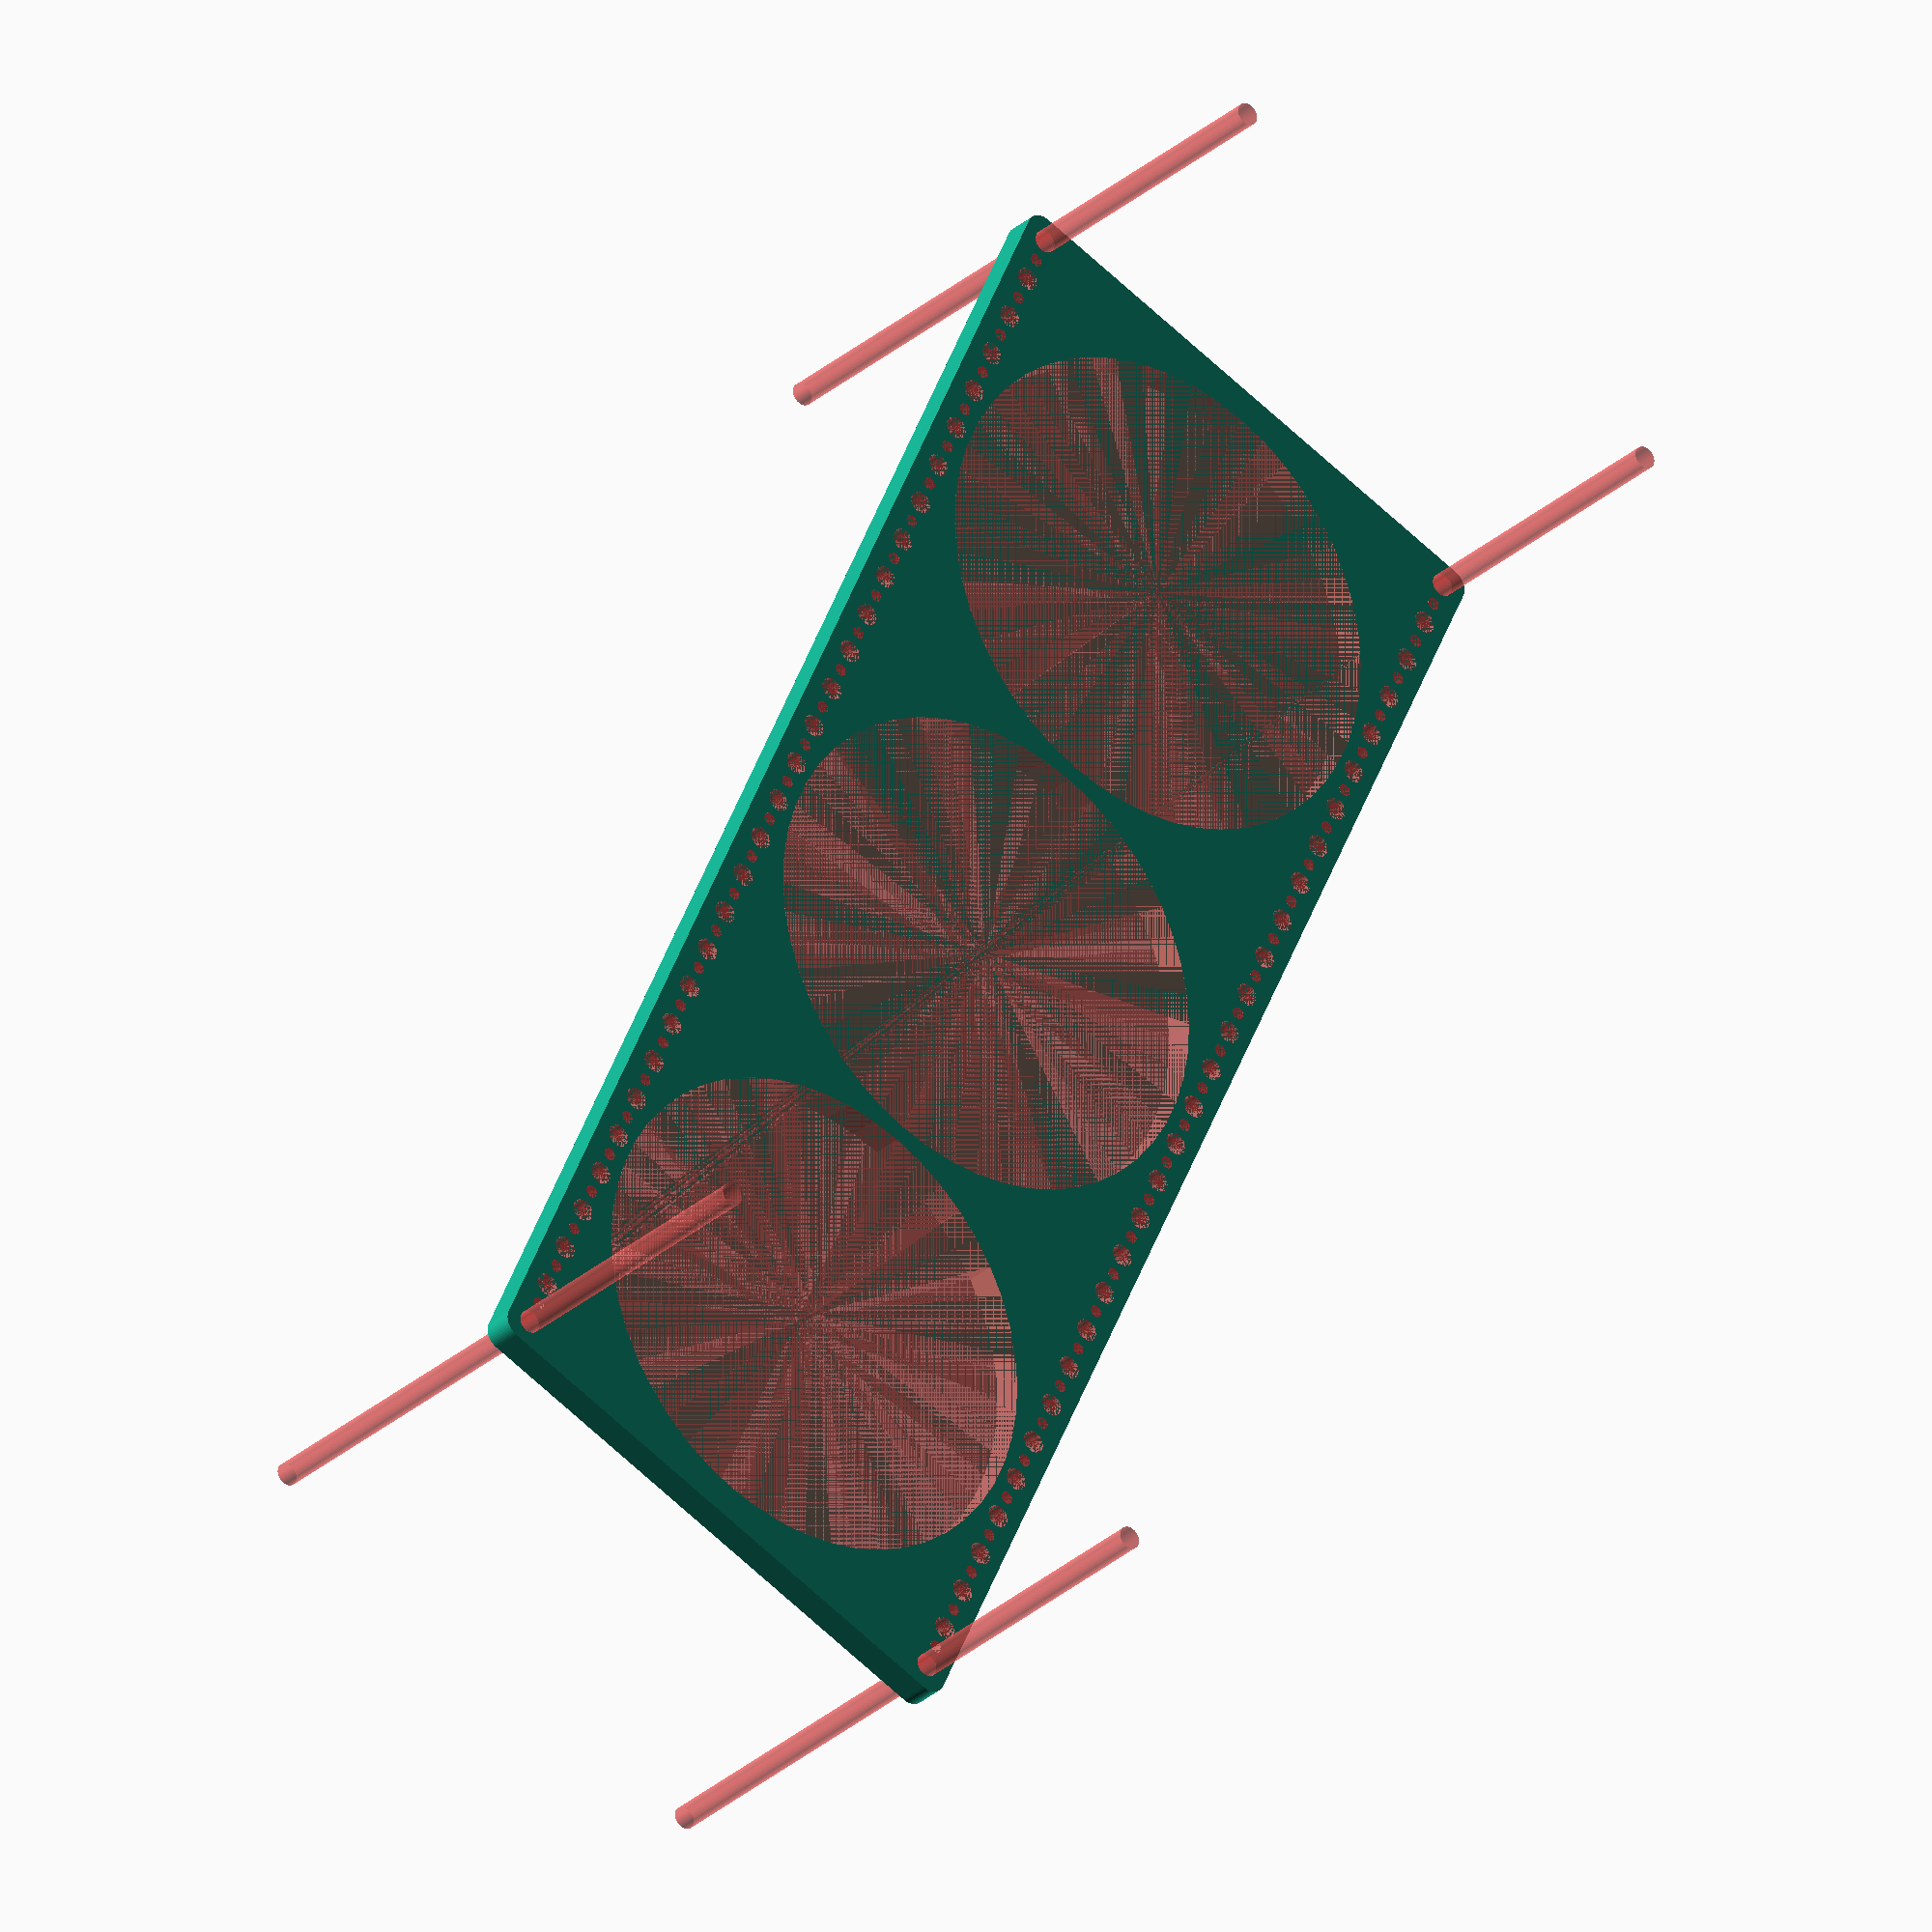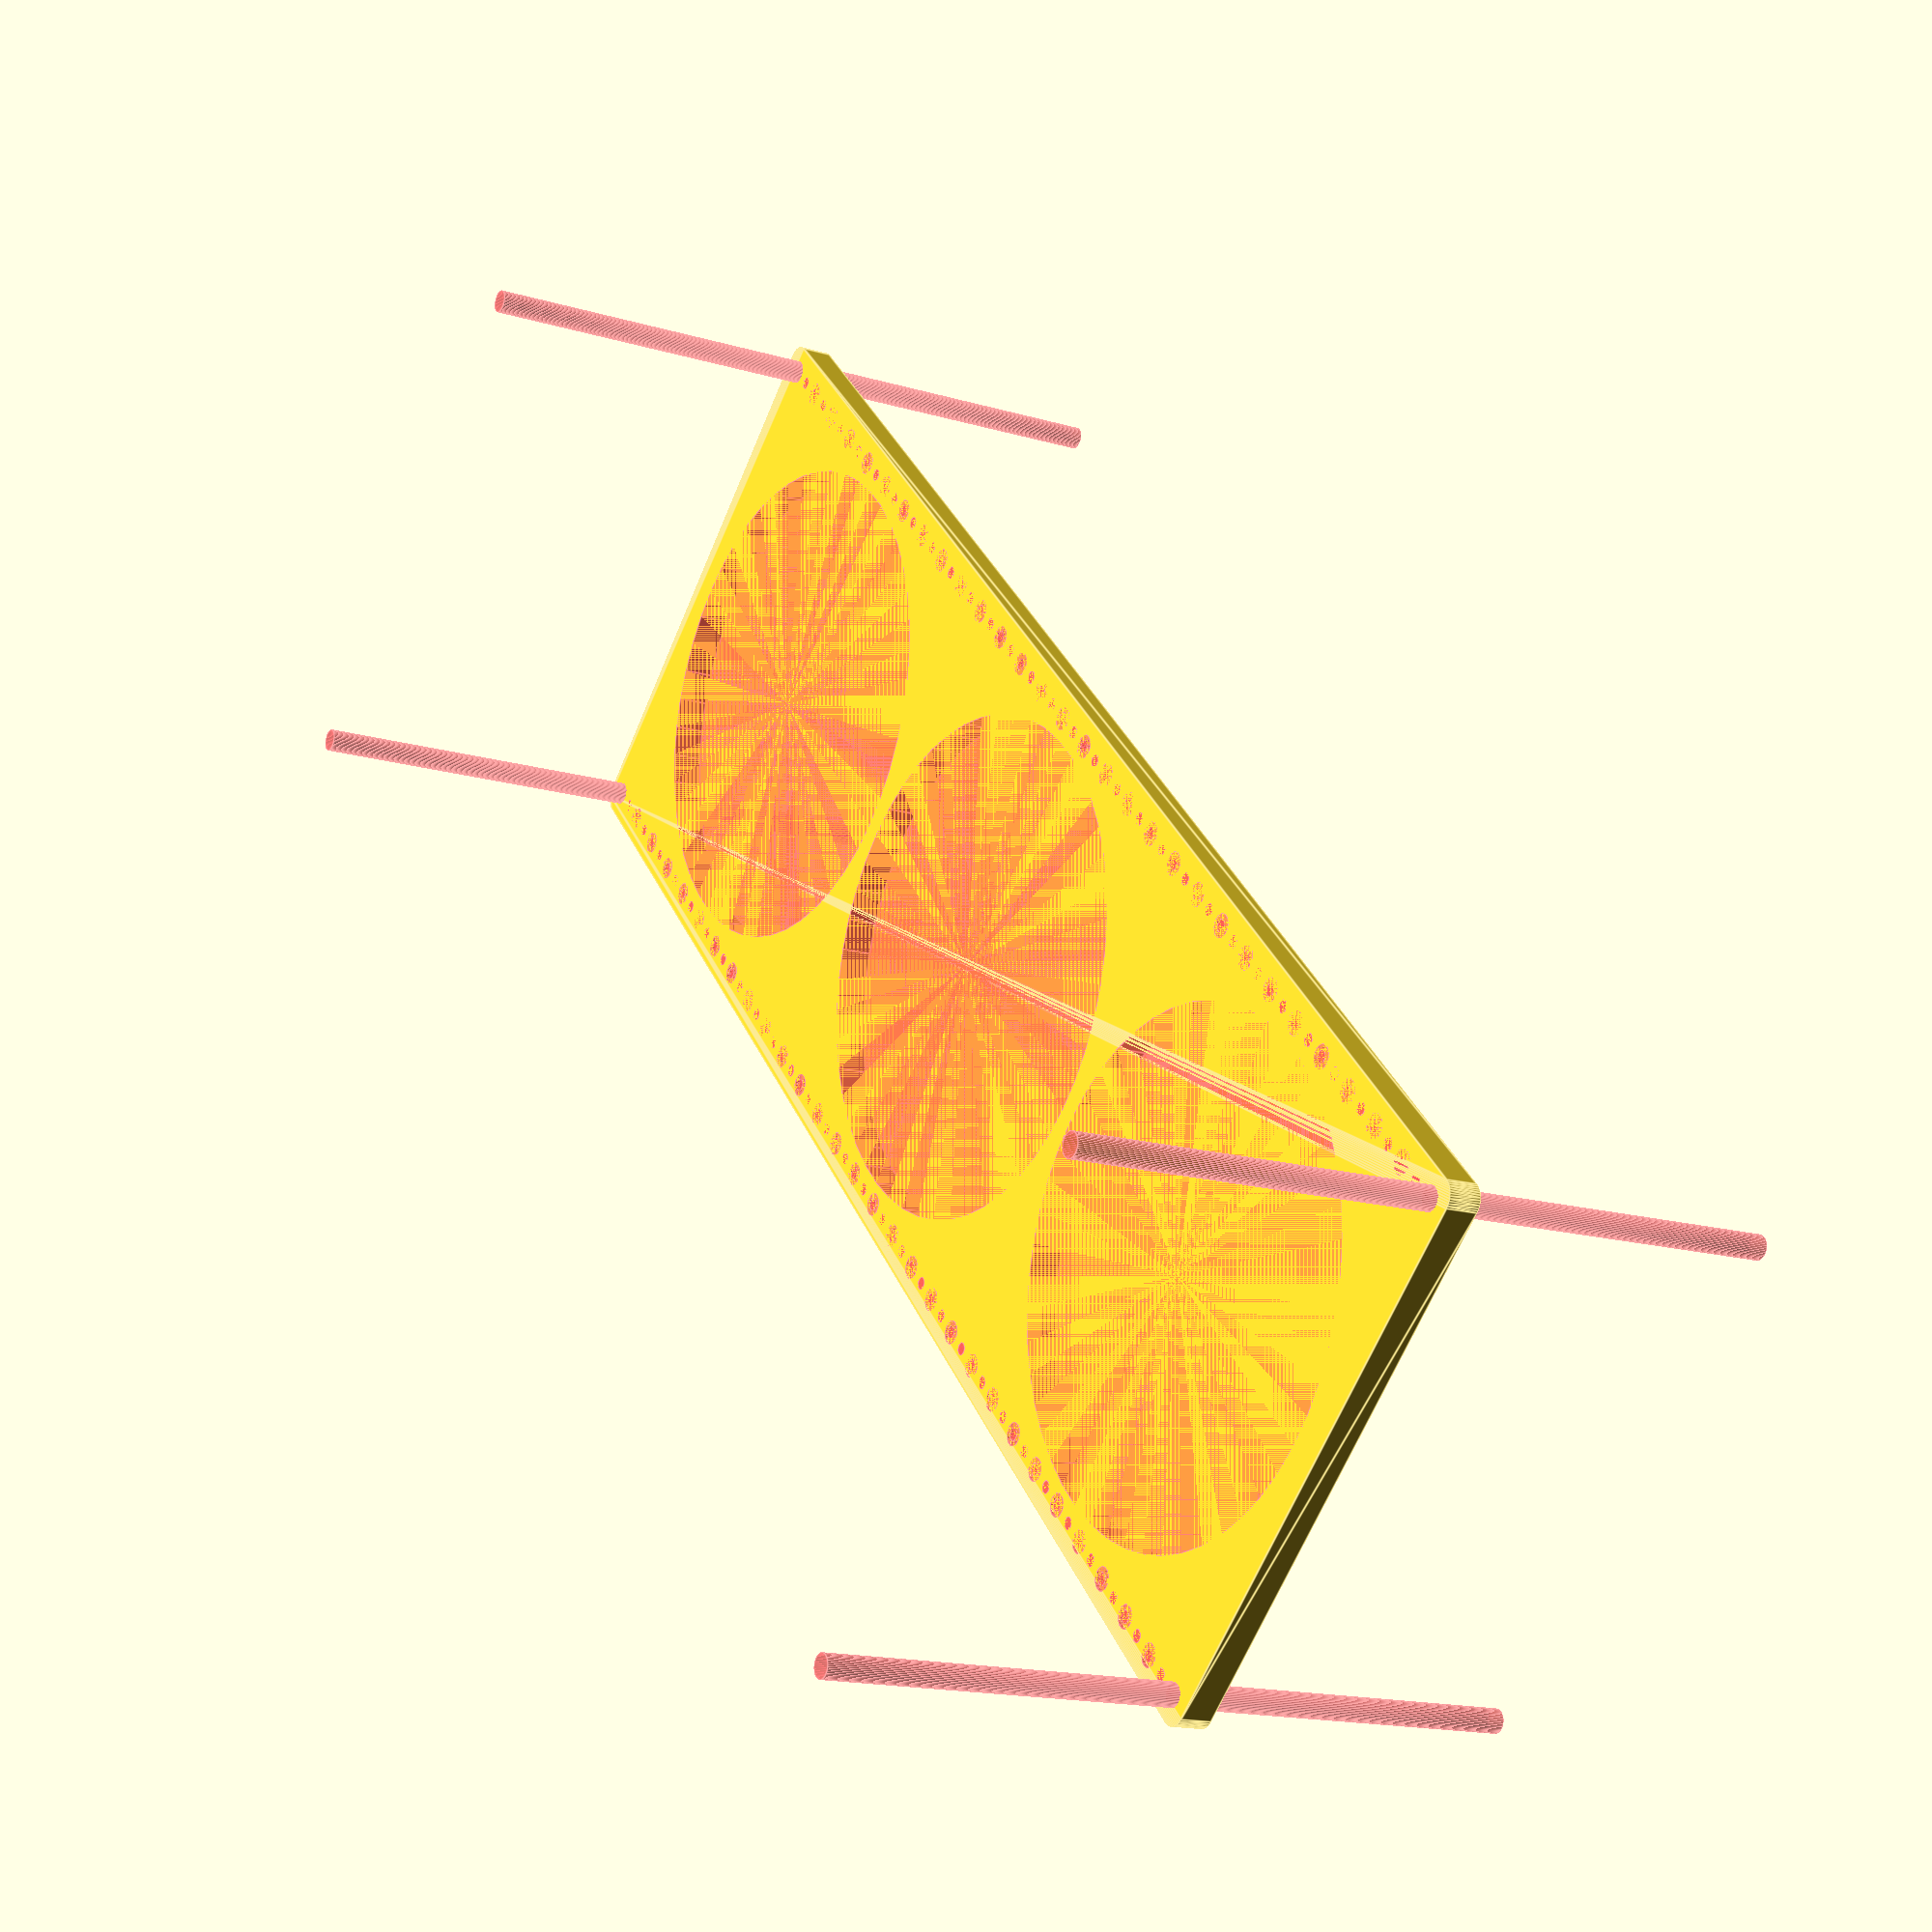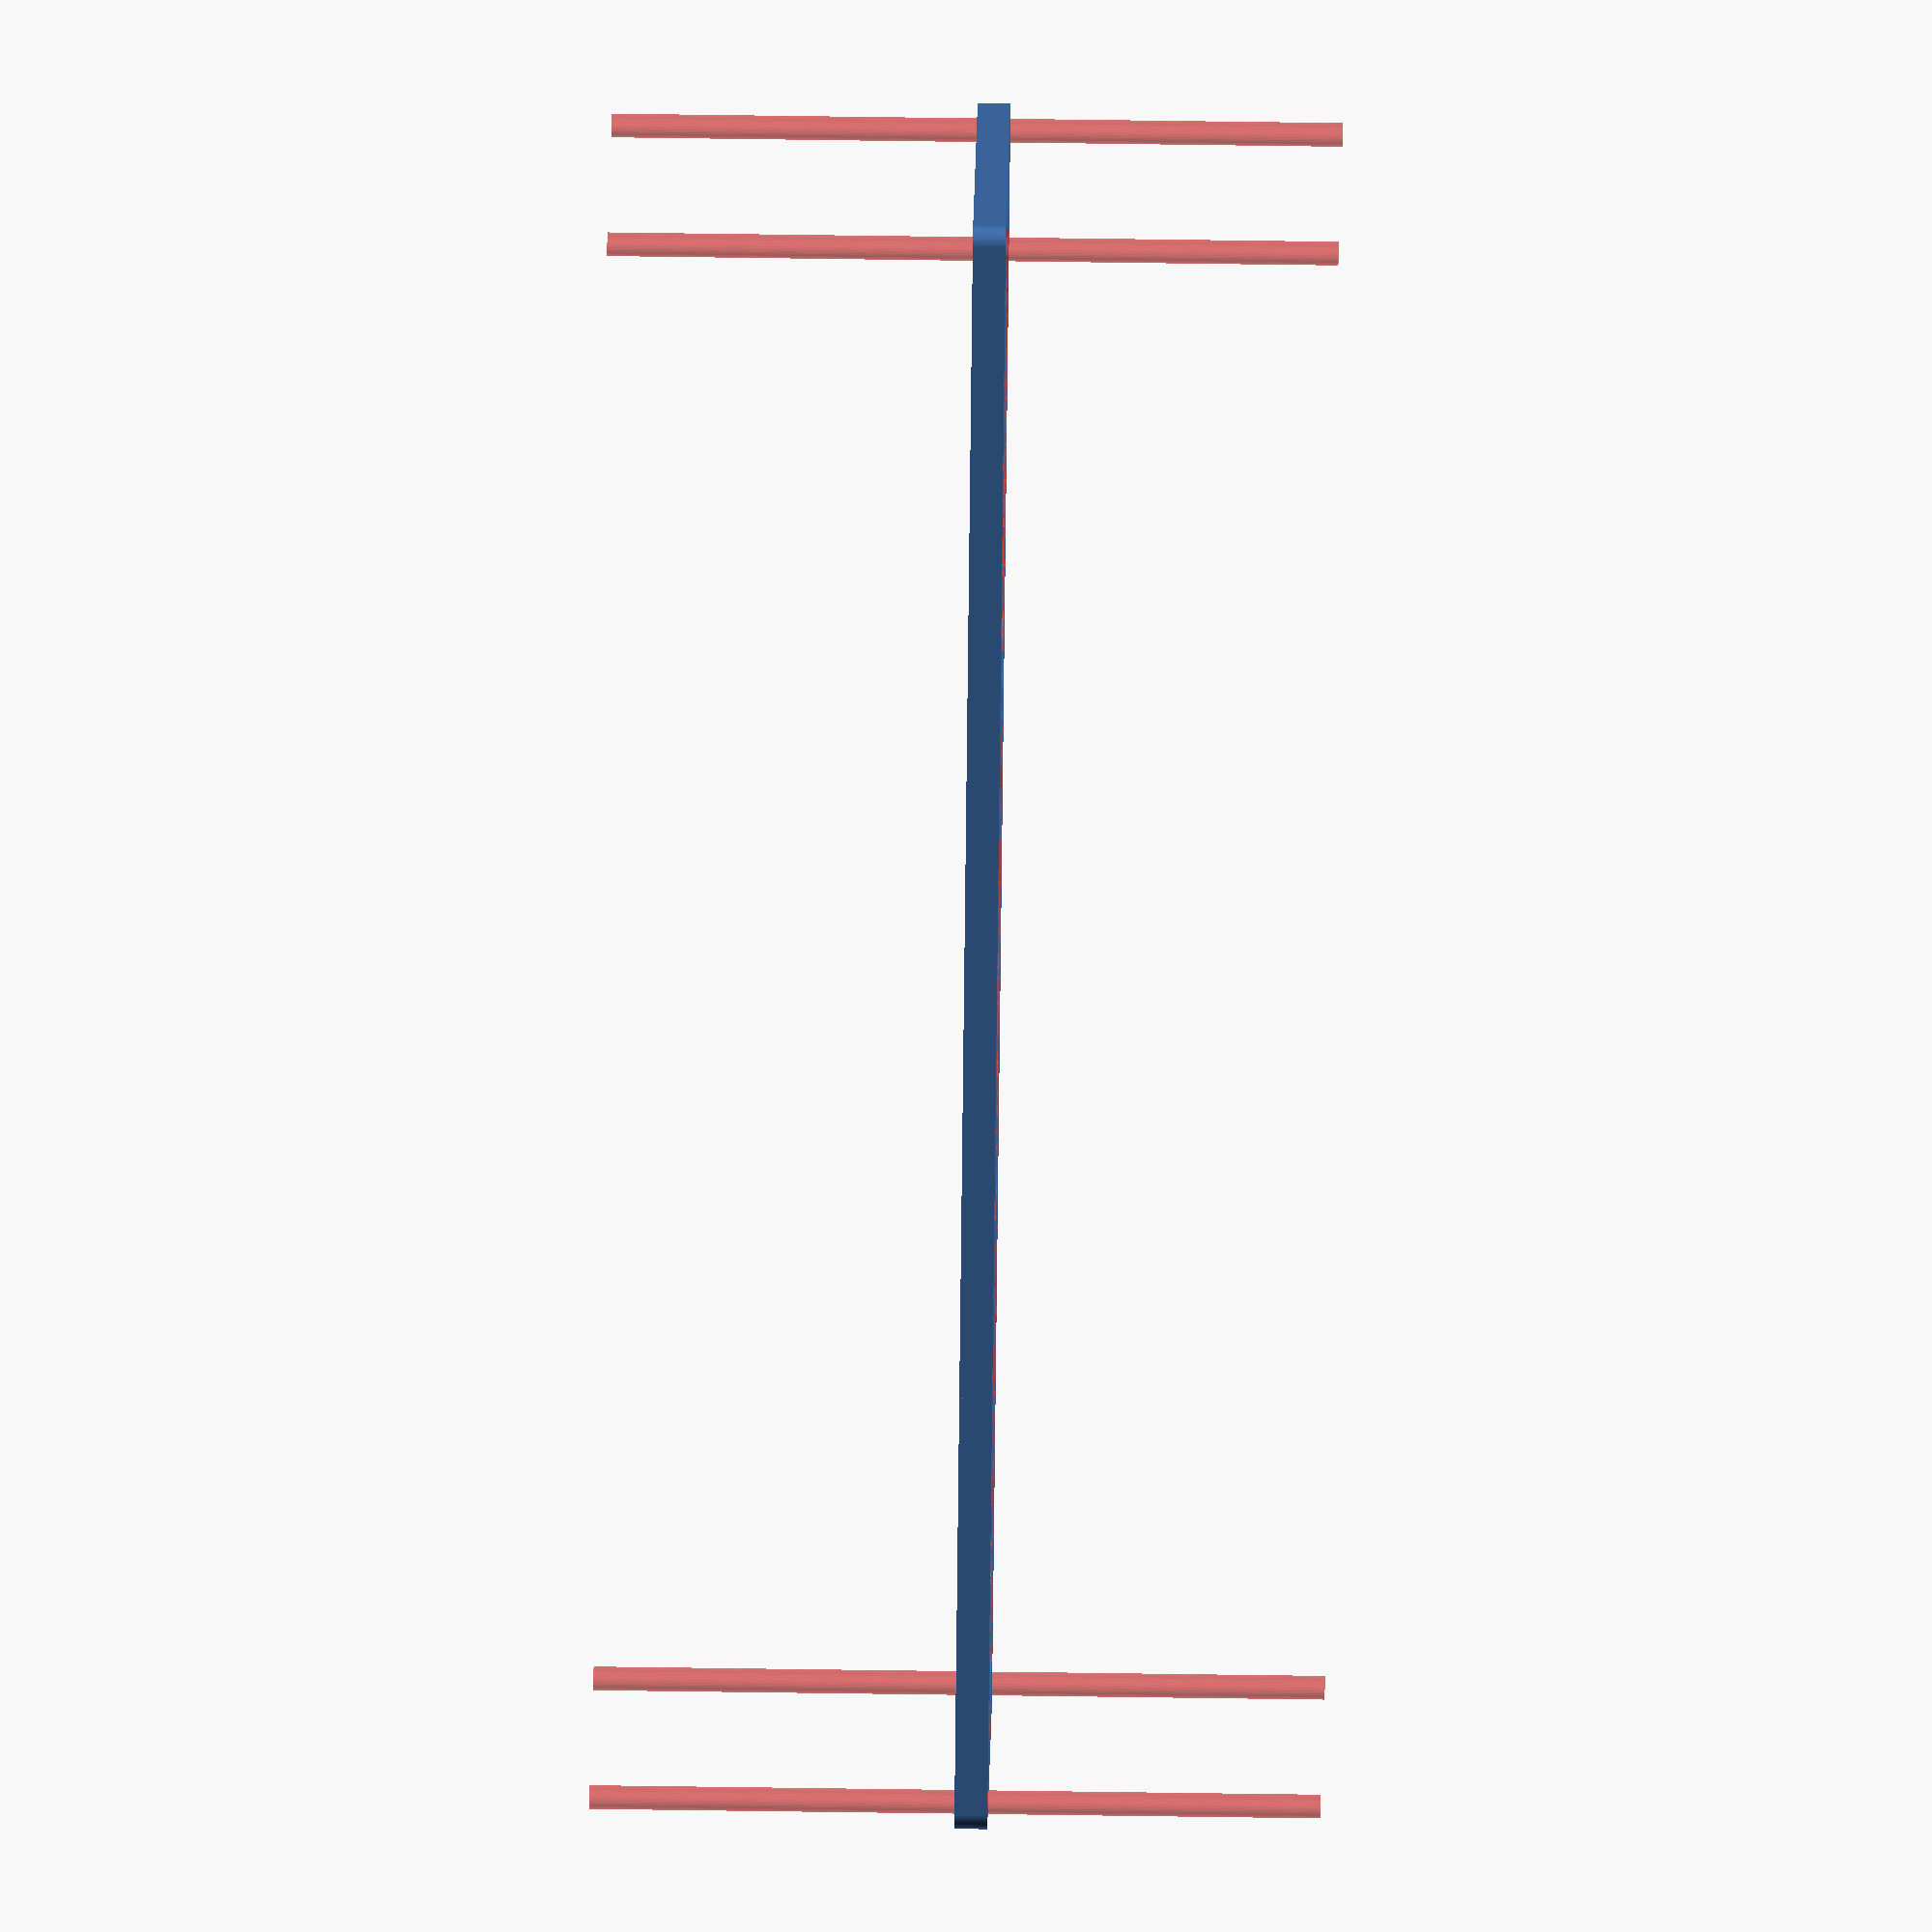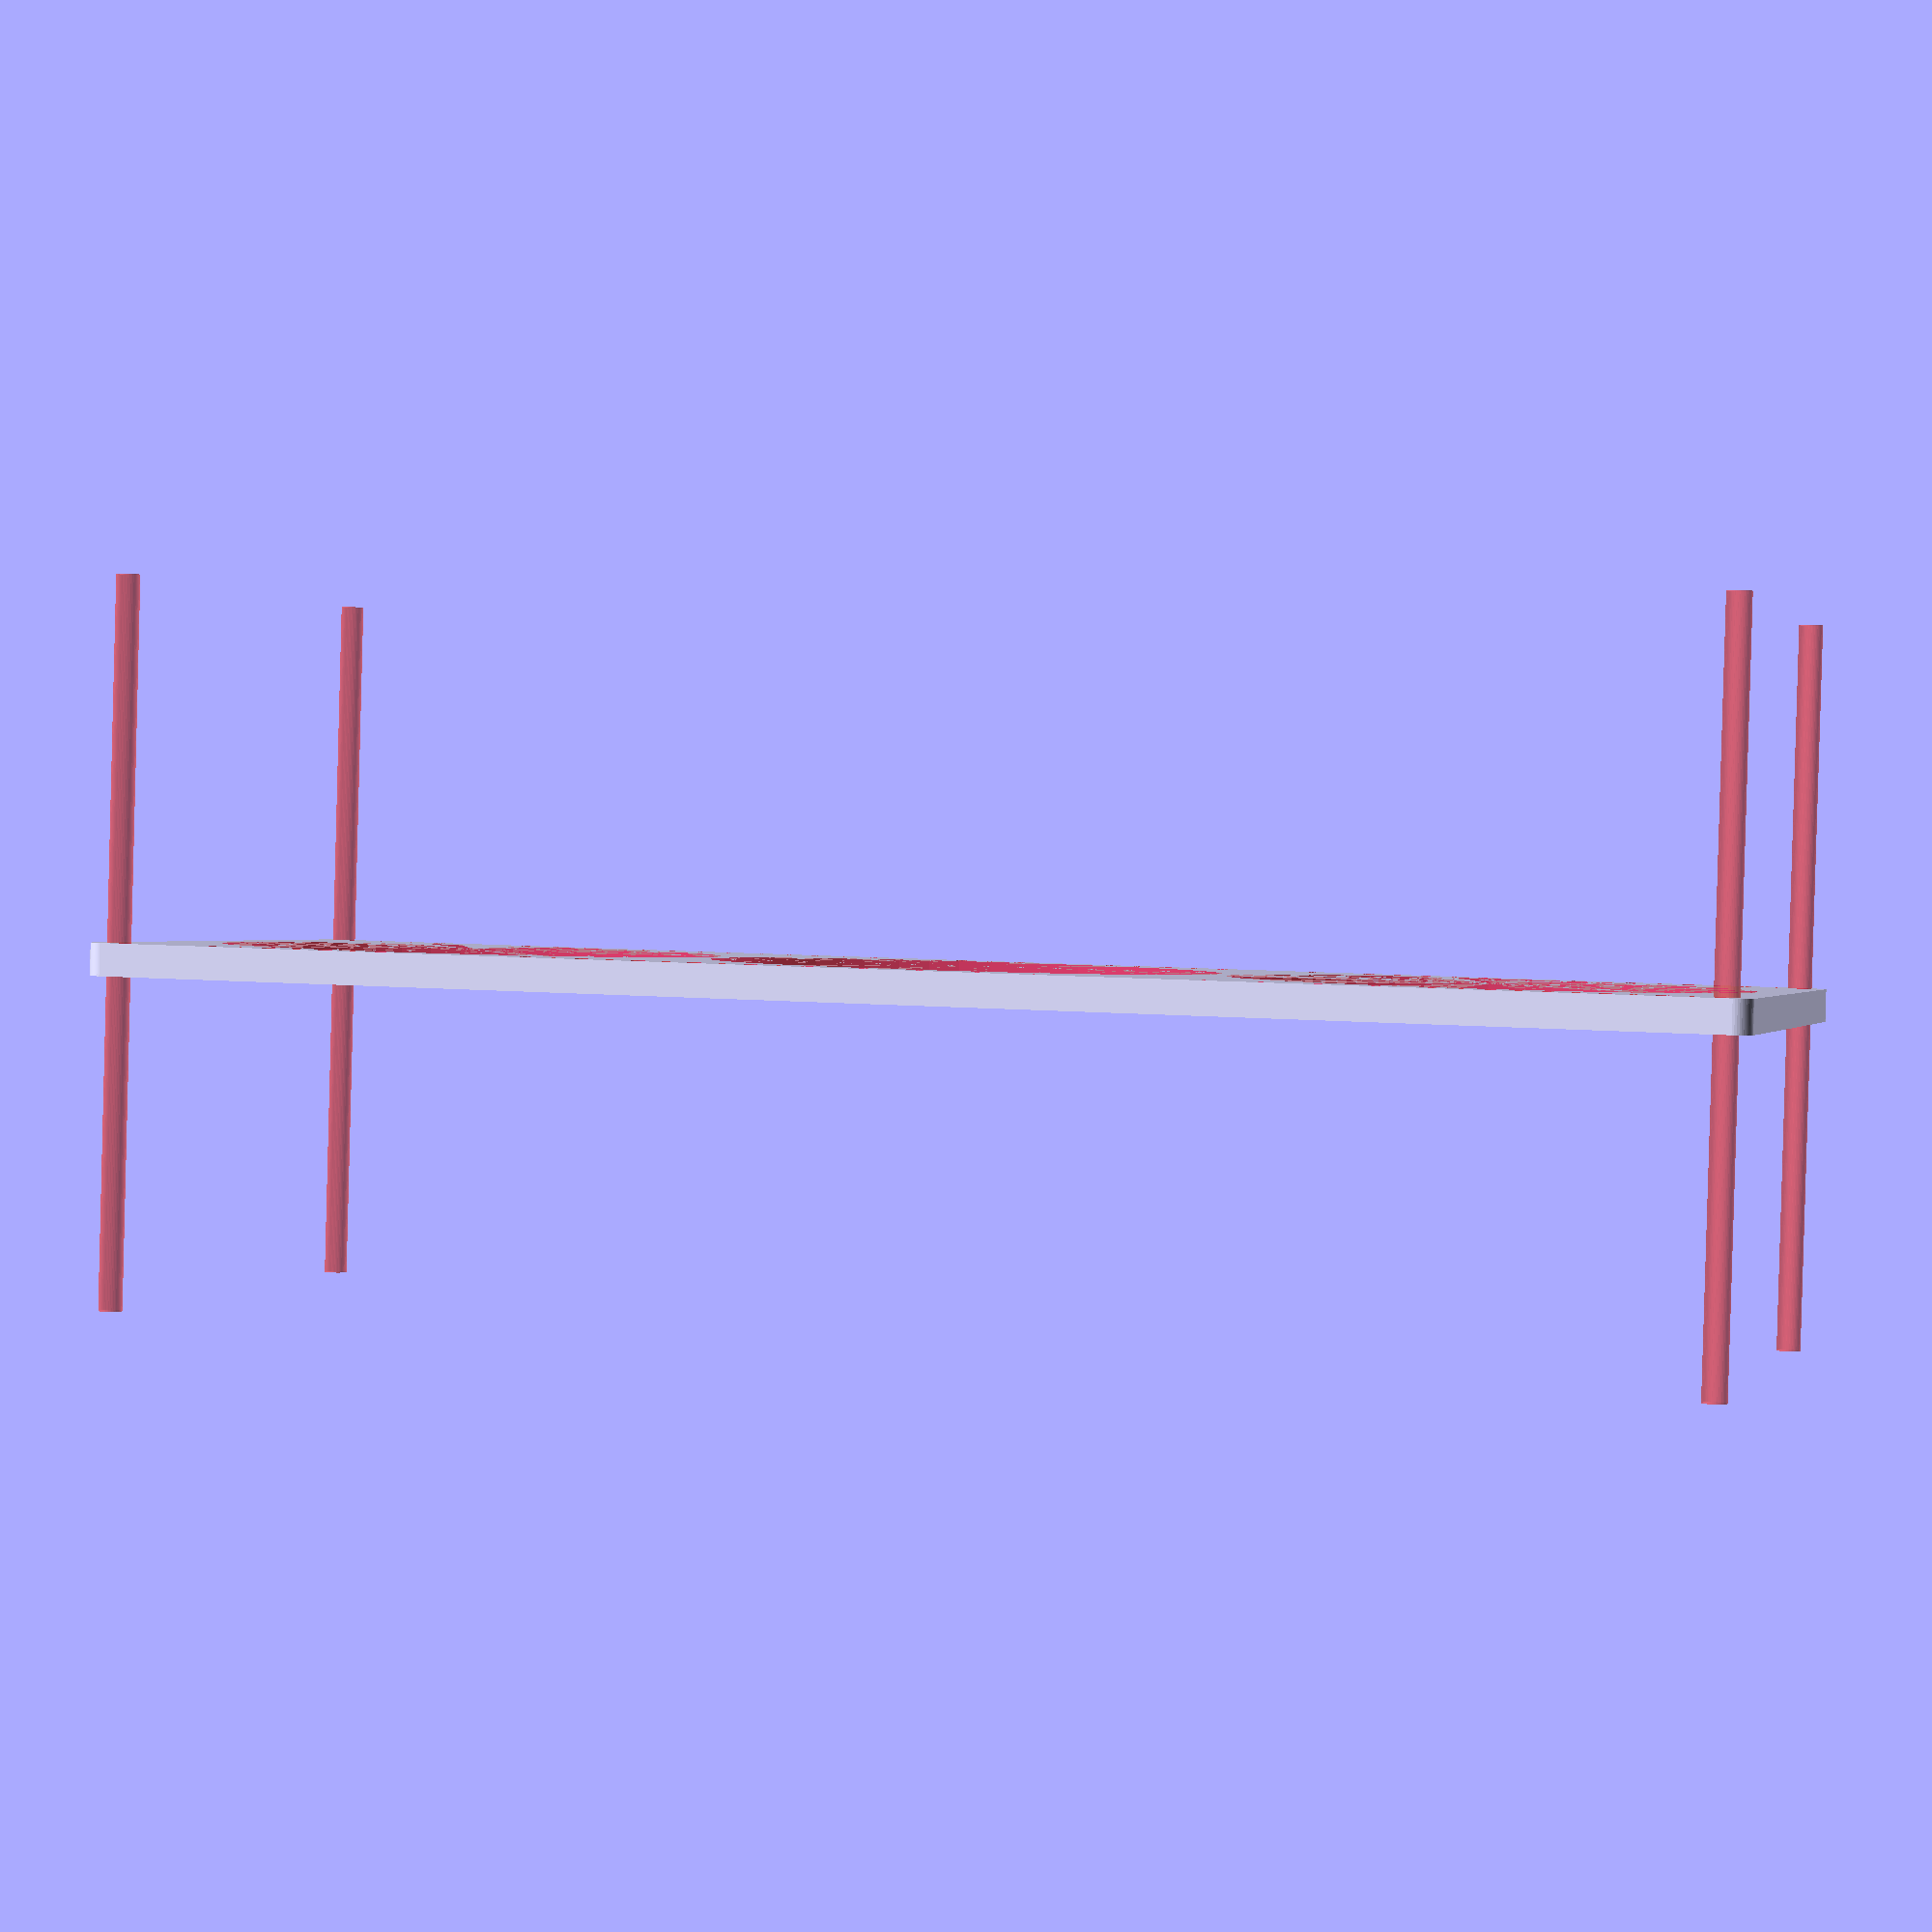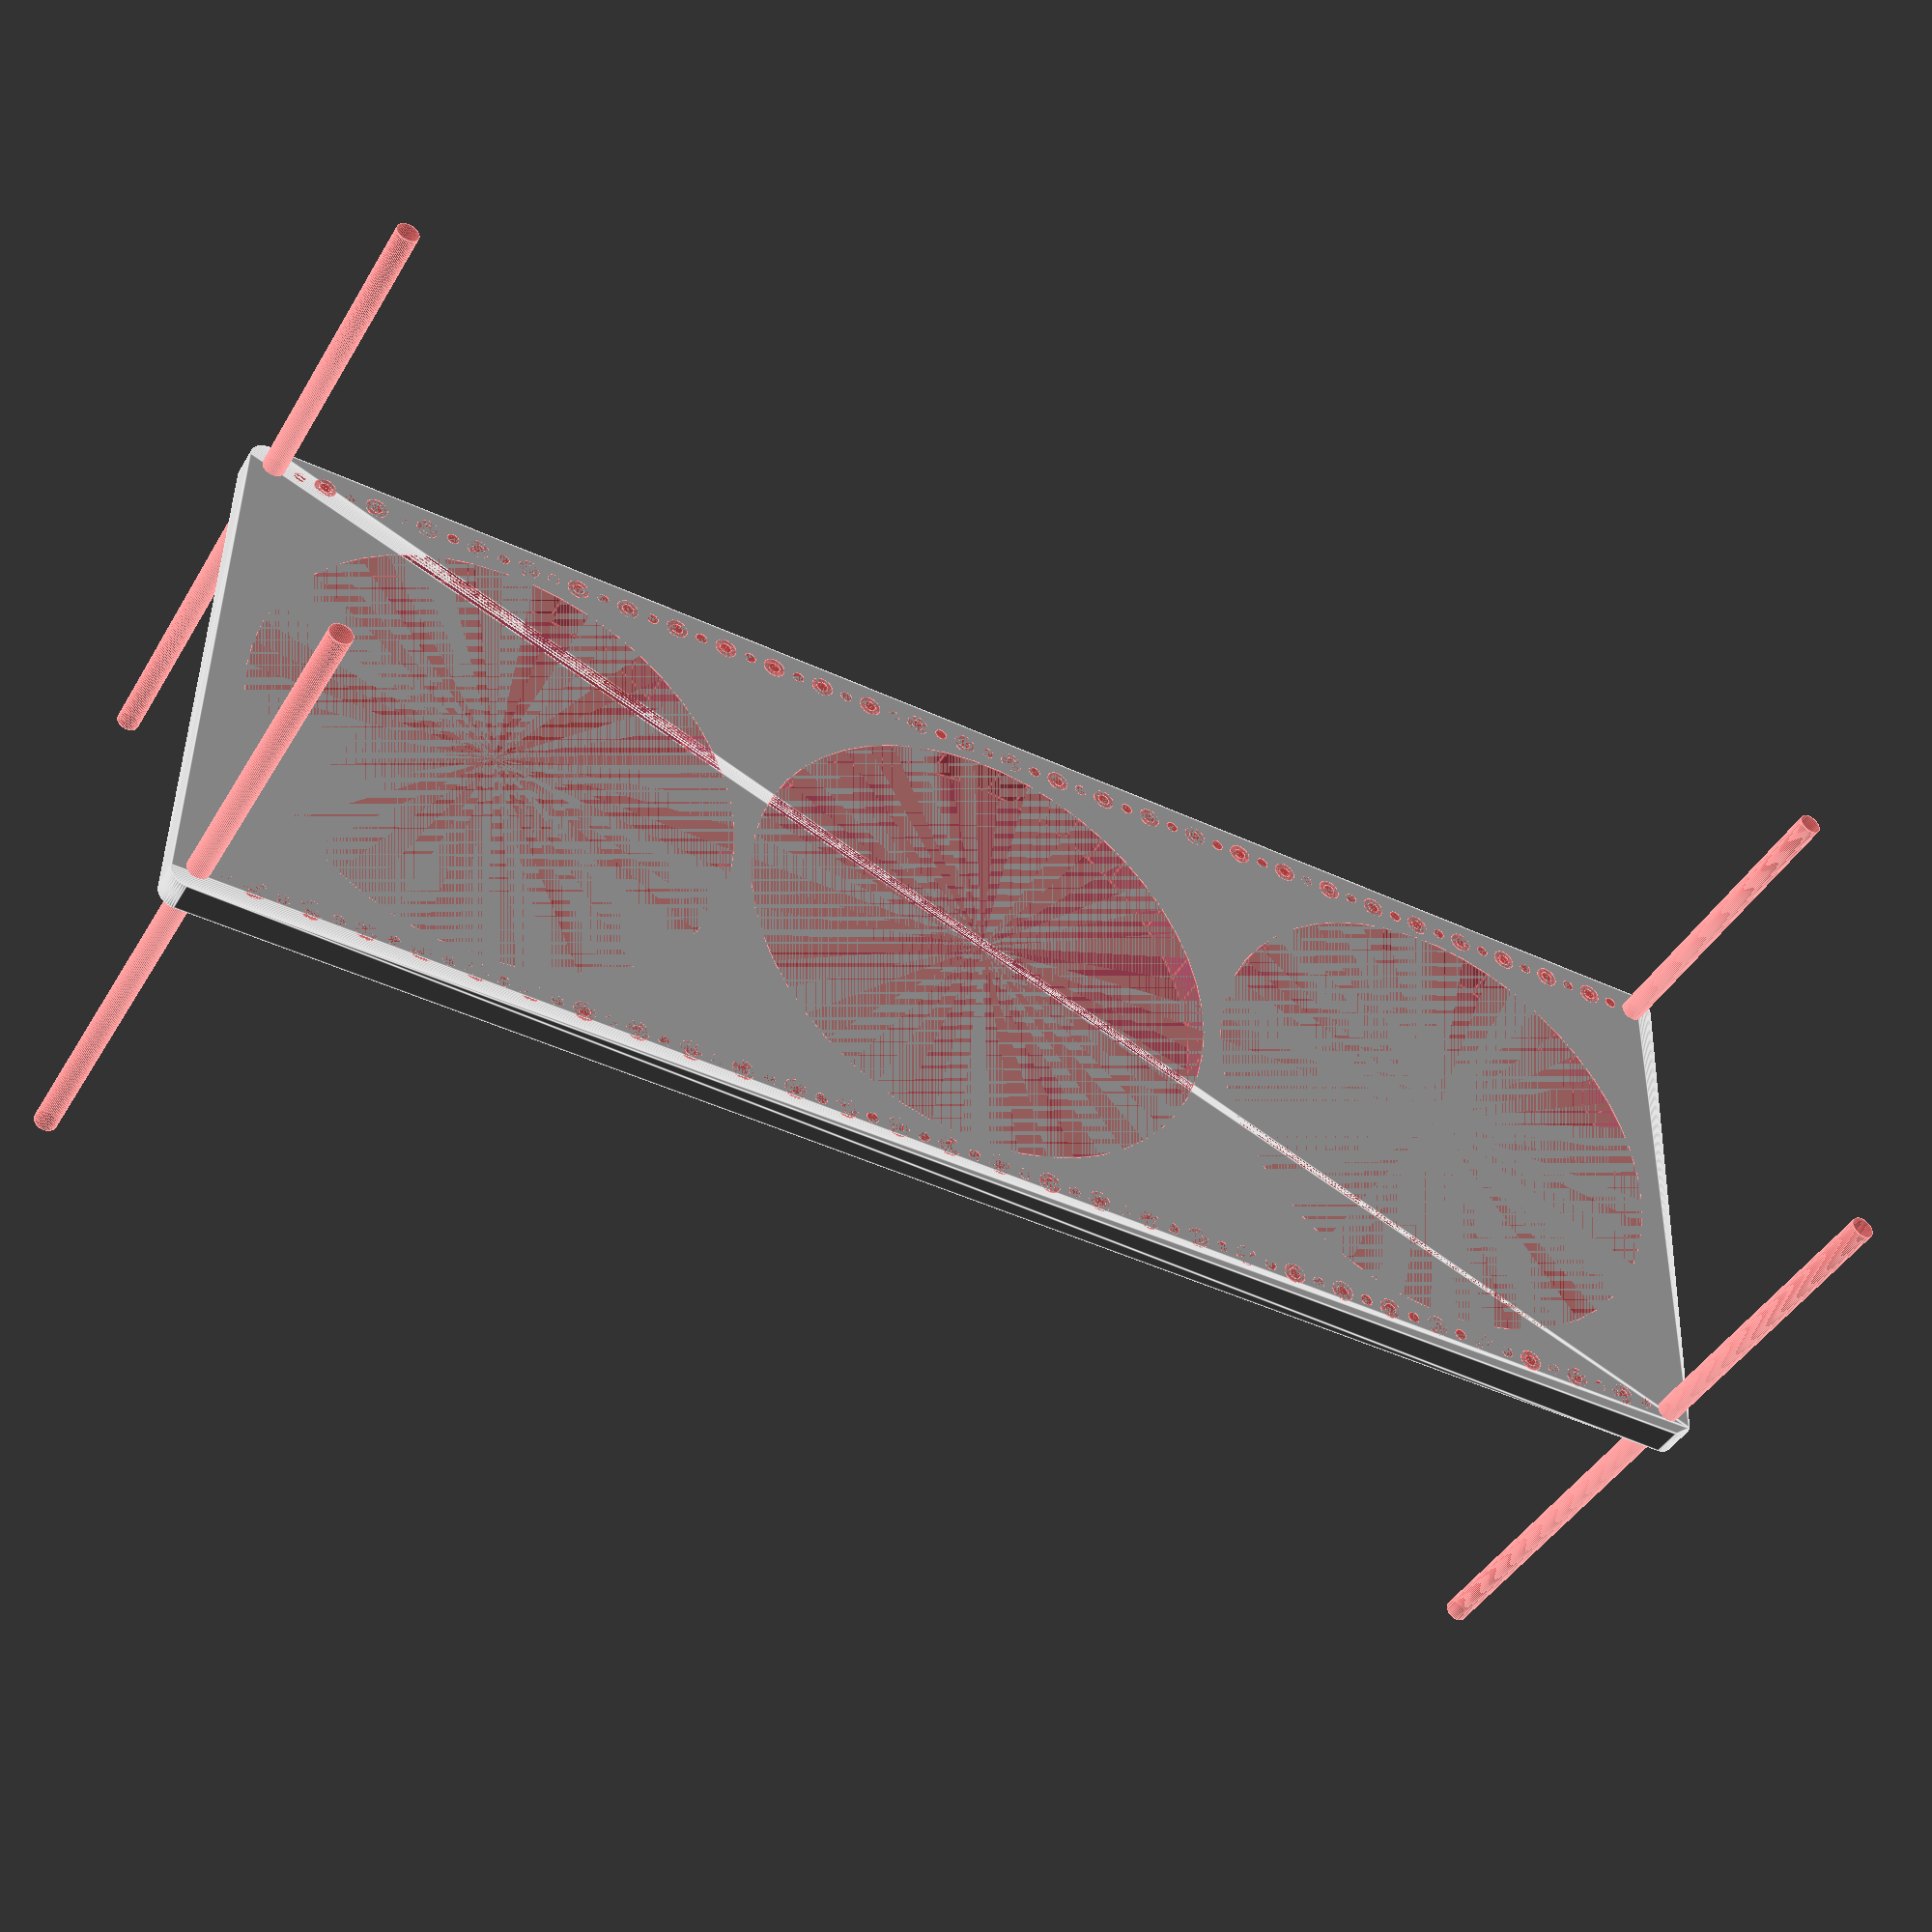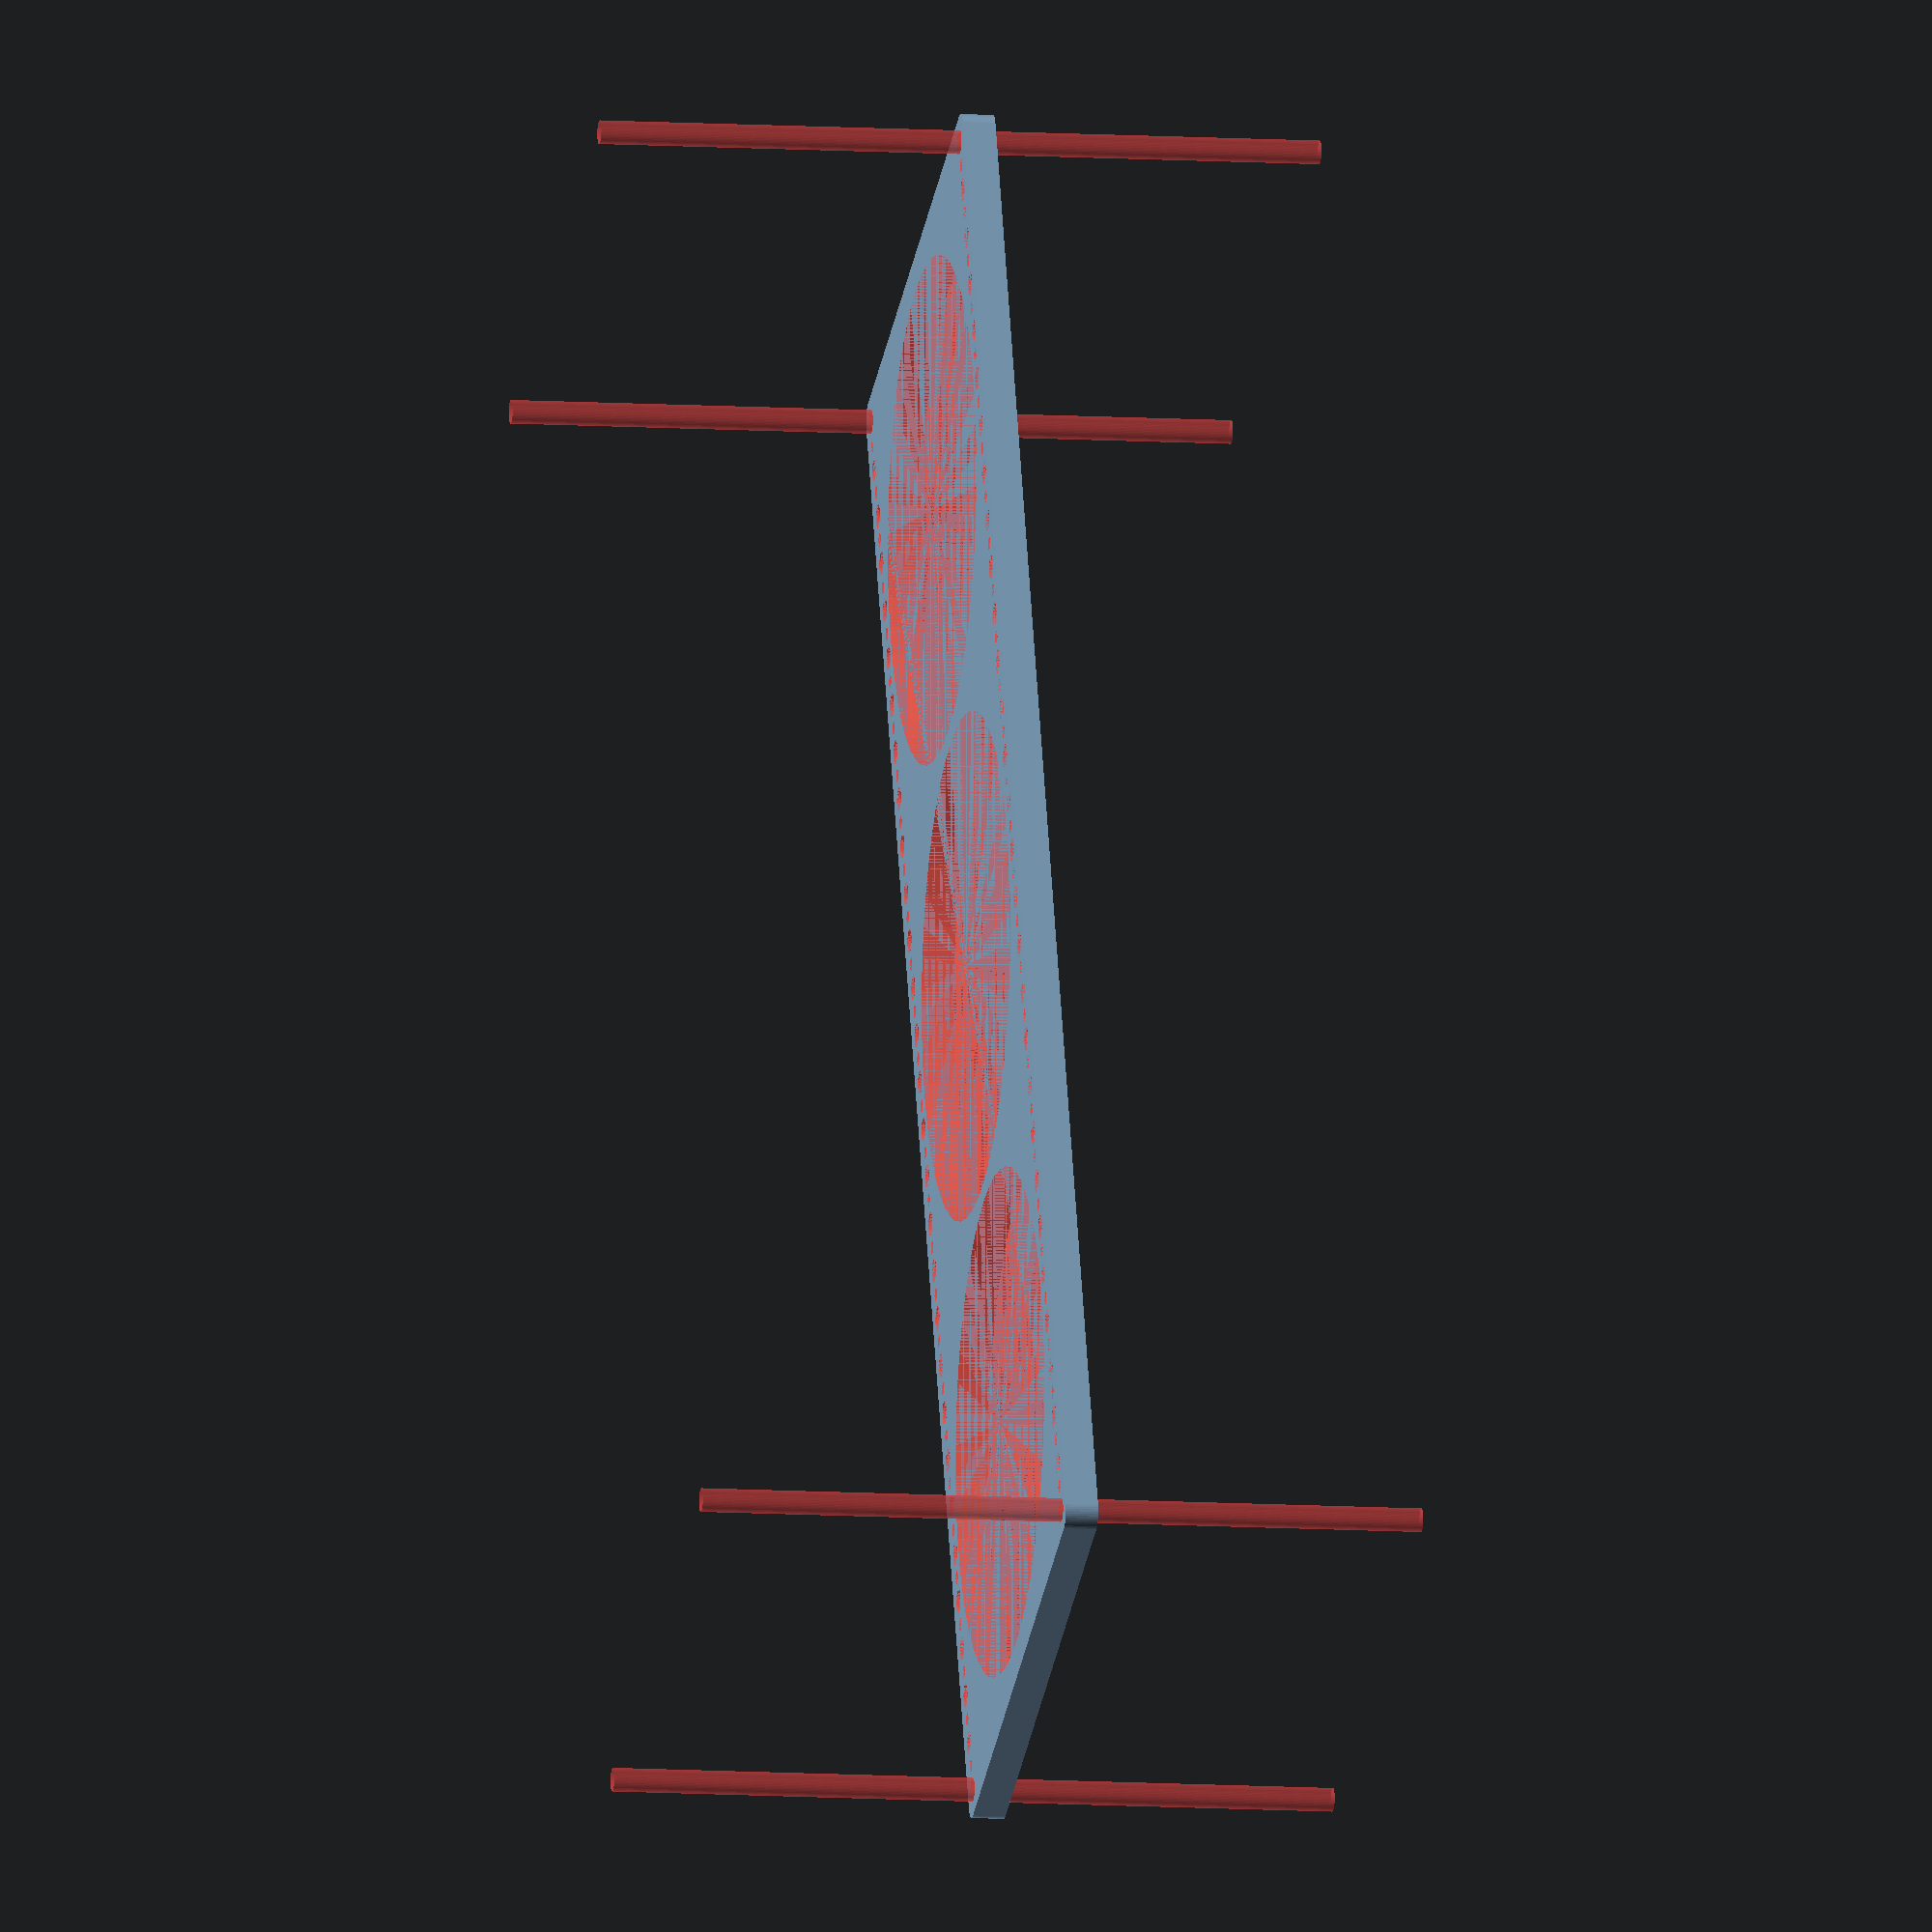
<openscad>
$fn = 50;


difference() {
	union() {
		hull() {
			translate(v = [-219.5000000000, 77.0000000000, 0]) {
				cylinder(h = 9, r = 5);
			}
			translate(v = [219.5000000000, 77.0000000000, 0]) {
				cylinder(h = 9, r = 5);
			}
			translate(v = [-219.5000000000, -77.0000000000, 0]) {
				cylinder(h = 9, r = 5);
			}
			translate(v = [219.5000000000, -77.0000000000, 0]) {
				cylinder(h = 9, r = 5);
			}
		}
	}
	union() {
		#translate(v = [-217.5000000000, 75.0000000000, 0]) {
			cylinder(h = 9, r = 3.2500000000);
		}
		#translate(v = [-202.5000000000, 75.0000000000, 0]) {
			cylinder(h = 9, r = 3.2500000000);
		}
		#translate(v = [-187.5000000000, 75.0000000000, 0]) {
			cylinder(h = 9, r = 3.2500000000);
		}
		#translate(v = [-172.5000000000, 75.0000000000, 0]) {
			cylinder(h = 9, r = 3.2500000000);
		}
		#translate(v = [-157.5000000000, 75.0000000000, 0]) {
			cylinder(h = 9, r = 3.2500000000);
		}
		#translate(v = [-142.5000000000, 75.0000000000, 0]) {
			cylinder(h = 9, r = 3.2500000000);
		}
		#translate(v = [-127.5000000000, 75.0000000000, 0]) {
			cylinder(h = 9, r = 3.2500000000);
		}
		#translate(v = [-112.5000000000, 75.0000000000, 0]) {
			cylinder(h = 9, r = 3.2500000000);
		}
		#translate(v = [-97.5000000000, 75.0000000000, 0]) {
			cylinder(h = 9, r = 3.2500000000);
		}
		#translate(v = [-82.5000000000, 75.0000000000, 0]) {
			cylinder(h = 9, r = 3.2500000000);
		}
		#translate(v = [-67.5000000000, 75.0000000000, 0]) {
			cylinder(h = 9, r = 3.2500000000);
		}
		#translate(v = [-52.5000000000, 75.0000000000, 0]) {
			cylinder(h = 9, r = 3.2500000000);
		}
		#translate(v = [-37.5000000000, 75.0000000000, 0]) {
			cylinder(h = 9, r = 3.2500000000);
		}
		#translate(v = [-22.5000000000, 75.0000000000, 0]) {
			cylinder(h = 9, r = 3.2500000000);
		}
		#translate(v = [-7.5000000000, 75.0000000000, 0]) {
			cylinder(h = 9, r = 3.2500000000);
		}
		#translate(v = [7.5000000000, 75.0000000000, 0]) {
			cylinder(h = 9, r = 3.2500000000);
		}
		#translate(v = [22.5000000000, 75.0000000000, 0]) {
			cylinder(h = 9, r = 3.2500000000);
		}
		#translate(v = [37.5000000000, 75.0000000000, 0]) {
			cylinder(h = 9, r = 3.2500000000);
		}
		#translate(v = [52.5000000000, 75.0000000000, 0]) {
			cylinder(h = 9, r = 3.2500000000);
		}
		#translate(v = [67.5000000000, 75.0000000000, 0]) {
			cylinder(h = 9, r = 3.2500000000);
		}
		#translate(v = [82.5000000000, 75.0000000000, 0]) {
			cylinder(h = 9, r = 3.2500000000);
		}
		#translate(v = [97.5000000000, 75.0000000000, 0]) {
			cylinder(h = 9, r = 3.2500000000);
		}
		#translate(v = [112.5000000000, 75.0000000000, 0]) {
			cylinder(h = 9, r = 3.2500000000);
		}
		#translate(v = [127.5000000000, 75.0000000000, 0]) {
			cylinder(h = 9, r = 3.2500000000);
		}
		#translate(v = [142.5000000000, 75.0000000000, 0]) {
			cylinder(h = 9, r = 3.2500000000);
		}
		#translate(v = [157.5000000000, 75.0000000000, 0]) {
			cylinder(h = 9, r = 3.2500000000);
		}
		#translate(v = [172.5000000000, 75.0000000000, 0]) {
			cylinder(h = 9, r = 3.2500000000);
		}
		#translate(v = [187.5000000000, 75.0000000000, 0]) {
			cylinder(h = 9, r = 3.2500000000);
		}
		#translate(v = [202.5000000000, 75.0000000000, 0]) {
			cylinder(h = 9, r = 3.2500000000);
		}
		#translate(v = [217.5000000000, 75.0000000000, 0]) {
			cylinder(h = 9, r = 3.2500000000);
		}
		#translate(v = [-217.5000000000, -75.0000000000, 0]) {
			cylinder(h = 9, r = 3.2500000000);
		}
		#translate(v = [-202.5000000000, -75.0000000000, 0]) {
			cylinder(h = 9, r = 3.2500000000);
		}
		#translate(v = [-187.5000000000, -75.0000000000, 0]) {
			cylinder(h = 9, r = 3.2500000000);
		}
		#translate(v = [-172.5000000000, -75.0000000000, 0]) {
			cylinder(h = 9, r = 3.2500000000);
		}
		#translate(v = [-157.5000000000, -75.0000000000, 0]) {
			cylinder(h = 9, r = 3.2500000000);
		}
		#translate(v = [-142.5000000000, -75.0000000000, 0]) {
			cylinder(h = 9, r = 3.2500000000);
		}
		#translate(v = [-127.5000000000, -75.0000000000, 0]) {
			cylinder(h = 9, r = 3.2500000000);
		}
		#translate(v = [-112.5000000000, -75.0000000000, 0]) {
			cylinder(h = 9, r = 3.2500000000);
		}
		#translate(v = [-97.5000000000, -75.0000000000, 0]) {
			cylinder(h = 9, r = 3.2500000000);
		}
		#translate(v = [-82.5000000000, -75.0000000000, 0]) {
			cylinder(h = 9, r = 3.2500000000);
		}
		#translate(v = [-67.5000000000, -75.0000000000, 0]) {
			cylinder(h = 9, r = 3.2500000000);
		}
		#translate(v = [-52.5000000000, -75.0000000000, 0]) {
			cylinder(h = 9, r = 3.2500000000);
		}
		#translate(v = [-37.5000000000, -75.0000000000, 0]) {
			cylinder(h = 9, r = 3.2500000000);
		}
		#translate(v = [-22.5000000000, -75.0000000000, 0]) {
			cylinder(h = 9, r = 3.2500000000);
		}
		#translate(v = [-7.5000000000, -75.0000000000, 0]) {
			cylinder(h = 9, r = 3.2500000000);
		}
		#translate(v = [7.5000000000, -75.0000000000, 0]) {
			cylinder(h = 9, r = 3.2500000000);
		}
		#translate(v = [22.5000000000, -75.0000000000, 0]) {
			cylinder(h = 9, r = 3.2500000000);
		}
		#translate(v = [37.5000000000, -75.0000000000, 0]) {
			cylinder(h = 9, r = 3.2500000000);
		}
		#translate(v = [52.5000000000, -75.0000000000, 0]) {
			cylinder(h = 9, r = 3.2500000000);
		}
		#translate(v = [67.5000000000, -75.0000000000, 0]) {
			cylinder(h = 9, r = 3.2500000000);
		}
		#translate(v = [82.5000000000, -75.0000000000, 0]) {
			cylinder(h = 9, r = 3.2500000000);
		}
		#translate(v = [97.5000000000, -75.0000000000, 0]) {
			cylinder(h = 9, r = 3.2500000000);
		}
		#translate(v = [112.5000000000, -75.0000000000, 0]) {
			cylinder(h = 9, r = 3.2500000000);
		}
		#translate(v = [127.5000000000, -75.0000000000, 0]) {
			cylinder(h = 9, r = 3.2500000000);
		}
		#translate(v = [142.5000000000, -75.0000000000, 0]) {
			cylinder(h = 9, r = 3.2500000000);
		}
		#translate(v = [157.5000000000, -75.0000000000, 0]) {
			cylinder(h = 9, r = 3.2500000000);
		}
		#translate(v = [172.5000000000, -75.0000000000, 0]) {
			cylinder(h = 9, r = 3.2500000000);
		}
		#translate(v = [187.5000000000, -75.0000000000, 0]) {
			cylinder(h = 9, r = 3.2500000000);
		}
		#translate(v = [202.5000000000, -75.0000000000, 0]) {
			cylinder(h = 9, r = 3.2500000000);
		}
		#translate(v = [217.5000000000, -75.0000000000, 0]) {
			cylinder(h = 9, r = 3.2500000000);
		}
		#translate(v = [-217.5000000000, -75.0000000000, -100.0000000000]) {
			cylinder(h = 200, r = 3.2500000000);
		}
		#translate(v = [-217.5000000000, 75.0000000000, -100.0000000000]) {
			cylinder(h = 200, r = 3.2500000000);
		}
		#translate(v = [217.5000000000, -75.0000000000, -100.0000000000]) {
			cylinder(h = 200, r = 3.2500000000);
		}
		#translate(v = [217.5000000000, 75.0000000000, -100.0000000000]) {
			cylinder(h = 200, r = 3.2500000000);
		}
		#translate(v = [-217.5000000000, 75.0000000000, 0]) {
			cylinder(h = 9, r = 1.8000000000);
		}
		#translate(v = [-210.0000000000, 75.0000000000, 0]) {
			cylinder(h = 9, r = 1.8000000000);
		}
		#translate(v = [-202.5000000000, 75.0000000000, 0]) {
			cylinder(h = 9, r = 1.8000000000);
		}
		#translate(v = [-195.0000000000, 75.0000000000, 0]) {
			cylinder(h = 9, r = 1.8000000000);
		}
		#translate(v = [-187.5000000000, 75.0000000000, 0]) {
			cylinder(h = 9, r = 1.8000000000);
		}
		#translate(v = [-180.0000000000, 75.0000000000, 0]) {
			cylinder(h = 9, r = 1.8000000000);
		}
		#translate(v = [-172.5000000000, 75.0000000000, 0]) {
			cylinder(h = 9, r = 1.8000000000);
		}
		#translate(v = [-165.0000000000, 75.0000000000, 0]) {
			cylinder(h = 9, r = 1.8000000000);
		}
		#translate(v = [-157.5000000000, 75.0000000000, 0]) {
			cylinder(h = 9, r = 1.8000000000);
		}
		#translate(v = [-150.0000000000, 75.0000000000, 0]) {
			cylinder(h = 9, r = 1.8000000000);
		}
		#translate(v = [-142.5000000000, 75.0000000000, 0]) {
			cylinder(h = 9, r = 1.8000000000);
		}
		#translate(v = [-135.0000000000, 75.0000000000, 0]) {
			cylinder(h = 9, r = 1.8000000000);
		}
		#translate(v = [-127.5000000000, 75.0000000000, 0]) {
			cylinder(h = 9, r = 1.8000000000);
		}
		#translate(v = [-120.0000000000, 75.0000000000, 0]) {
			cylinder(h = 9, r = 1.8000000000);
		}
		#translate(v = [-112.5000000000, 75.0000000000, 0]) {
			cylinder(h = 9, r = 1.8000000000);
		}
		#translate(v = [-105.0000000000, 75.0000000000, 0]) {
			cylinder(h = 9, r = 1.8000000000);
		}
		#translate(v = [-97.5000000000, 75.0000000000, 0]) {
			cylinder(h = 9, r = 1.8000000000);
		}
		#translate(v = [-90.0000000000, 75.0000000000, 0]) {
			cylinder(h = 9, r = 1.8000000000);
		}
		#translate(v = [-82.5000000000, 75.0000000000, 0]) {
			cylinder(h = 9, r = 1.8000000000);
		}
		#translate(v = [-75.0000000000, 75.0000000000, 0]) {
			cylinder(h = 9, r = 1.8000000000);
		}
		#translate(v = [-67.5000000000, 75.0000000000, 0]) {
			cylinder(h = 9, r = 1.8000000000);
		}
		#translate(v = [-60.0000000000, 75.0000000000, 0]) {
			cylinder(h = 9, r = 1.8000000000);
		}
		#translate(v = [-52.5000000000, 75.0000000000, 0]) {
			cylinder(h = 9, r = 1.8000000000);
		}
		#translate(v = [-45.0000000000, 75.0000000000, 0]) {
			cylinder(h = 9, r = 1.8000000000);
		}
		#translate(v = [-37.5000000000, 75.0000000000, 0]) {
			cylinder(h = 9, r = 1.8000000000);
		}
		#translate(v = [-30.0000000000, 75.0000000000, 0]) {
			cylinder(h = 9, r = 1.8000000000);
		}
		#translate(v = [-22.5000000000, 75.0000000000, 0]) {
			cylinder(h = 9, r = 1.8000000000);
		}
		#translate(v = [-15.0000000000, 75.0000000000, 0]) {
			cylinder(h = 9, r = 1.8000000000);
		}
		#translate(v = [-7.5000000000, 75.0000000000, 0]) {
			cylinder(h = 9, r = 1.8000000000);
		}
		#translate(v = [0.0000000000, 75.0000000000, 0]) {
			cylinder(h = 9, r = 1.8000000000);
		}
		#translate(v = [7.5000000000, 75.0000000000, 0]) {
			cylinder(h = 9, r = 1.8000000000);
		}
		#translate(v = [15.0000000000, 75.0000000000, 0]) {
			cylinder(h = 9, r = 1.8000000000);
		}
		#translate(v = [22.5000000000, 75.0000000000, 0]) {
			cylinder(h = 9, r = 1.8000000000);
		}
		#translate(v = [30.0000000000, 75.0000000000, 0]) {
			cylinder(h = 9, r = 1.8000000000);
		}
		#translate(v = [37.5000000000, 75.0000000000, 0]) {
			cylinder(h = 9, r = 1.8000000000);
		}
		#translate(v = [45.0000000000, 75.0000000000, 0]) {
			cylinder(h = 9, r = 1.8000000000);
		}
		#translate(v = [52.5000000000, 75.0000000000, 0]) {
			cylinder(h = 9, r = 1.8000000000);
		}
		#translate(v = [60.0000000000, 75.0000000000, 0]) {
			cylinder(h = 9, r = 1.8000000000);
		}
		#translate(v = [67.5000000000, 75.0000000000, 0]) {
			cylinder(h = 9, r = 1.8000000000);
		}
		#translate(v = [75.0000000000, 75.0000000000, 0]) {
			cylinder(h = 9, r = 1.8000000000);
		}
		#translate(v = [82.5000000000, 75.0000000000, 0]) {
			cylinder(h = 9, r = 1.8000000000);
		}
		#translate(v = [90.0000000000, 75.0000000000, 0]) {
			cylinder(h = 9, r = 1.8000000000);
		}
		#translate(v = [97.5000000000, 75.0000000000, 0]) {
			cylinder(h = 9, r = 1.8000000000);
		}
		#translate(v = [105.0000000000, 75.0000000000, 0]) {
			cylinder(h = 9, r = 1.8000000000);
		}
		#translate(v = [112.5000000000, 75.0000000000, 0]) {
			cylinder(h = 9, r = 1.8000000000);
		}
		#translate(v = [120.0000000000, 75.0000000000, 0]) {
			cylinder(h = 9, r = 1.8000000000);
		}
		#translate(v = [127.5000000000, 75.0000000000, 0]) {
			cylinder(h = 9, r = 1.8000000000);
		}
		#translate(v = [135.0000000000, 75.0000000000, 0]) {
			cylinder(h = 9, r = 1.8000000000);
		}
		#translate(v = [142.5000000000, 75.0000000000, 0]) {
			cylinder(h = 9, r = 1.8000000000);
		}
		#translate(v = [150.0000000000, 75.0000000000, 0]) {
			cylinder(h = 9, r = 1.8000000000);
		}
		#translate(v = [157.5000000000, 75.0000000000, 0]) {
			cylinder(h = 9, r = 1.8000000000);
		}
		#translate(v = [165.0000000000, 75.0000000000, 0]) {
			cylinder(h = 9, r = 1.8000000000);
		}
		#translate(v = [172.5000000000, 75.0000000000, 0]) {
			cylinder(h = 9, r = 1.8000000000);
		}
		#translate(v = [180.0000000000, 75.0000000000, 0]) {
			cylinder(h = 9, r = 1.8000000000);
		}
		#translate(v = [187.5000000000, 75.0000000000, 0]) {
			cylinder(h = 9, r = 1.8000000000);
		}
		#translate(v = [195.0000000000, 75.0000000000, 0]) {
			cylinder(h = 9, r = 1.8000000000);
		}
		#translate(v = [202.5000000000, 75.0000000000, 0]) {
			cylinder(h = 9, r = 1.8000000000);
		}
		#translate(v = [210.0000000000, 75.0000000000, 0]) {
			cylinder(h = 9, r = 1.8000000000);
		}
		#translate(v = [217.5000000000, 75.0000000000, 0]) {
			cylinder(h = 9, r = 1.8000000000);
		}
		#translate(v = [-217.5000000000, -75.0000000000, 0]) {
			cylinder(h = 9, r = 1.8000000000);
		}
		#translate(v = [-210.0000000000, -75.0000000000, 0]) {
			cylinder(h = 9, r = 1.8000000000);
		}
		#translate(v = [-202.5000000000, -75.0000000000, 0]) {
			cylinder(h = 9, r = 1.8000000000);
		}
		#translate(v = [-195.0000000000, -75.0000000000, 0]) {
			cylinder(h = 9, r = 1.8000000000);
		}
		#translate(v = [-187.5000000000, -75.0000000000, 0]) {
			cylinder(h = 9, r = 1.8000000000);
		}
		#translate(v = [-180.0000000000, -75.0000000000, 0]) {
			cylinder(h = 9, r = 1.8000000000);
		}
		#translate(v = [-172.5000000000, -75.0000000000, 0]) {
			cylinder(h = 9, r = 1.8000000000);
		}
		#translate(v = [-165.0000000000, -75.0000000000, 0]) {
			cylinder(h = 9, r = 1.8000000000);
		}
		#translate(v = [-157.5000000000, -75.0000000000, 0]) {
			cylinder(h = 9, r = 1.8000000000);
		}
		#translate(v = [-150.0000000000, -75.0000000000, 0]) {
			cylinder(h = 9, r = 1.8000000000);
		}
		#translate(v = [-142.5000000000, -75.0000000000, 0]) {
			cylinder(h = 9, r = 1.8000000000);
		}
		#translate(v = [-135.0000000000, -75.0000000000, 0]) {
			cylinder(h = 9, r = 1.8000000000);
		}
		#translate(v = [-127.5000000000, -75.0000000000, 0]) {
			cylinder(h = 9, r = 1.8000000000);
		}
		#translate(v = [-120.0000000000, -75.0000000000, 0]) {
			cylinder(h = 9, r = 1.8000000000);
		}
		#translate(v = [-112.5000000000, -75.0000000000, 0]) {
			cylinder(h = 9, r = 1.8000000000);
		}
		#translate(v = [-105.0000000000, -75.0000000000, 0]) {
			cylinder(h = 9, r = 1.8000000000);
		}
		#translate(v = [-97.5000000000, -75.0000000000, 0]) {
			cylinder(h = 9, r = 1.8000000000);
		}
		#translate(v = [-90.0000000000, -75.0000000000, 0]) {
			cylinder(h = 9, r = 1.8000000000);
		}
		#translate(v = [-82.5000000000, -75.0000000000, 0]) {
			cylinder(h = 9, r = 1.8000000000);
		}
		#translate(v = [-75.0000000000, -75.0000000000, 0]) {
			cylinder(h = 9, r = 1.8000000000);
		}
		#translate(v = [-67.5000000000, -75.0000000000, 0]) {
			cylinder(h = 9, r = 1.8000000000);
		}
		#translate(v = [-60.0000000000, -75.0000000000, 0]) {
			cylinder(h = 9, r = 1.8000000000);
		}
		#translate(v = [-52.5000000000, -75.0000000000, 0]) {
			cylinder(h = 9, r = 1.8000000000);
		}
		#translate(v = [-45.0000000000, -75.0000000000, 0]) {
			cylinder(h = 9, r = 1.8000000000);
		}
		#translate(v = [-37.5000000000, -75.0000000000, 0]) {
			cylinder(h = 9, r = 1.8000000000);
		}
		#translate(v = [-30.0000000000, -75.0000000000, 0]) {
			cylinder(h = 9, r = 1.8000000000);
		}
		#translate(v = [-22.5000000000, -75.0000000000, 0]) {
			cylinder(h = 9, r = 1.8000000000);
		}
		#translate(v = [-15.0000000000, -75.0000000000, 0]) {
			cylinder(h = 9, r = 1.8000000000);
		}
		#translate(v = [-7.5000000000, -75.0000000000, 0]) {
			cylinder(h = 9, r = 1.8000000000);
		}
		#translate(v = [0.0000000000, -75.0000000000, 0]) {
			cylinder(h = 9, r = 1.8000000000);
		}
		#translate(v = [7.5000000000, -75.0000000000, 0]) {
			cylinder(h = 9, r = 1.8000000000);
		}
		#translate(v = [15.0000000000, -75.0000000000, 0]) {
			cylinder(h = 9, r = 1.8000000000);
		}
		#translate(v = [22.5000000000, -75.0000000000, 0]) {
			cylinder(h = 9, r = 1.8000000000);
		}
		#translate(v = [30.0000000000, -75.0000000000, 0]) {
			cylinder(h = 9, r = 1.8000000000);
		}
		#translate(v = [37.5000000000, -75.0000000000, 0]) {
			cylinder(h = 9, r = 1.8000000000);
		}
		#translate(v = [45.0000000000, -75.0000000000, 0]) {
			cylinder(h = 9, r = 1.8000000000);
		}
		#translate(v = [52.5000000000, -75.0000000000, 0]) {
			cylinder(h = 9, r = 1.8000000000);
		}
		#translate(v = [60.0000000000, -75.0000000000, 0]) {
			cylinder(h = 9, r = 1.8000000000);
		}
		#translate(v = [67.5000000000, -75.0000000000, 0]) {
			cylinder(h = 9, r = 1.8000000000);
		}
		#translate(v = [75.0000000000, -75.0000000000, 0]) {
			cylinder(h = 9, r = 1.8000000000);
		}
		#translate(v = [82.5000000000, -75.0000000000, 0]) {
			cylinder(h = 9, r = 1.8000000000);
		}
		#translate(v = [90.0000000000, -75.0000000000, 0]) {
			cylinder(h = 9, r = 1.8000000000);
		}
		#translate(v = [97.5000000000, -75.0000000000, 0]) {
			cylinder(h = 9, r = 1.8000000000);
		}
		#translate(v = [105.0000000000, -75.0000000000, 0]) {
			cylinder(h = 9, r = 1.8000000000);
		}
		#translate(v = [112.5000000000, -75.0000000000, 0]) {
			cylinder(h = 9, r = 1.8000000000);
		}
		#translate(v = [120.0000000000, -75.0000000000, 0]) {
			cylinder(h = 9, r = 1.8000000000);
		}
		#translate(v = [127.5000000000, -75.0000000000, 0]) {
			cylinder(h = 9, r = 1.8000000000);
		}
		#translate(v = [135.0000000000, -75.0000000000, 0]) {
			cylinder(h = 9, r = 1.8000000000);
		}
		#translate(v = [142.5000000000, -75.0000000000, 0]) {
			cylinder(h = 9, r = 1.8000000000);
		}
		#translate(v = [150.0000000000, -75.0000000000, 0]) {
			cylinder(h = 9, r = 1.8000000000);
		}
		#translate(v = [157.5000000000, -75.0000000000, 0]) {
			cylinder(h = 9, r = 1.8000000000);
		}
		#translate(v = [165.0000000000, -75.0000000000, 0]) {
			cylinder(h = 9, r = 1.8000000000);
		}
		#translate(v = [172.5000000000, -75.0000000000, 0]) {
			cylinder(h = 9, r = 1.8000000000);
		}
		#translate(v = [180.0000000000, -75.0000000000, 0]) {
			cylinder(h = 9, r = 1.8000000000);
		}
		#translate(v = [187.5000000000, -75.0000000000, 0]) {
			cylinder(h = 9, r = 1.8000000000);
		}
		#translate(v = [195.0000000000, -75.0000000000, 0]) {
			cylinder(h = 9, r = 1.8000000000);
		}
		#translate(v = [202.5000000000, -75.0000000000, 0]) {
			cylinder(h = 9, r = 1.8000000000);
		}
		#translate(v = [210.0000000000, -75.0000000000, 0]) {
			cylinder(h = 9, r = 1.8000000000);
		}
		#translate(v = [217.5000000000, -75.0000000000, 0]) {
			cylinder(h = 9, r = 1.8000000000);
		}
		#translate(v = [-217.5000000000, 75.0000000000, 0]) {
			cylinder(h = 9, r = 1.8000000000);
		}
		#translate(v = [-210.0000000000, 75.0000000000, 0]) {
			cylinder(h = 9, r = 1.8000000000);
		}
		#translate(v = [-202.5000000000, 75.0000000000, 0]) {
			cylinder(h = 9, r = 1.8000000000);
		}
		#translate(v = [-195.0000000000, 75.0000000000, 0]) {
			cylinder(h = 9, r = 1.8000000000);
		}
		#translate(v = [-187.5000000000, 75.0000000000, 0]) {
			cylinder(h = 9, r = 1.8000000000);
		}
		#translate(v = [-180.0000000000, 75.0000000000, 0]) {
			cylinder(h = 9, r = 1.8000000000);
		}
		#translate(v = [-172.5000000000, 75.0000000000, 0]) {
			cylinder(h = 9, r = 1.8000000000);
		}
		#translate(v = [-165.0000000000, 75.0000000000, 0]) {
			cylinder(h = 9, r = 1.8000000000);
		}
		#translate(v = [-157.5000000000, 75.0000000000, 0]) {
			cylinder(h = 9, r = 1.8000000000);
		}
		#translate(v = [-150.0000000000, 75.0000000000, 0]) {
			cylinder(h = 9, r = 1.8000000000);
		}
		#translate(v = [-142.5000000000, 75.0000000000, 0]) {
			cylinder(h = 9, r = 1.8000000000);
		}
		#translate(v = [-135.0000000000, 75.0000000000, 0]) {
			cylinder(h = 9, r = 1.8000000000);
		}
		#translate(v = [-127.5000000000, 75.0000000000, 0]) {
			cylinder(h = 9, r = 1.8000000000);
		}
		#translate(v = [-120.0000000000, 75.0000000000, 0]) {
			cylinder(h = 9, r = 1.8000000000);
		}
		#translate(v = [-112.5000000000, 75.0000000000, 0]) {
			cylinder(h = 9, r = 1.8000000000);
		}
		#translate(v = [-105.0000000000, 75.0000000000, 0]) {
			cylinder(h = 9, r = 1.8000000000);
		}
		#translate(v = [-97.5000000000, 75.0000000000, 0]) {
			cylinder(h = 9, r = 1.8000000000);
		}
		#translate(v = [-90.0000000000, 75.0000000000, 0]) {
			cylinder(h = 9, r = 1.8000000000);
		}
		#translate(v = [-82.5000000000, 75.0000000000, 0]) {
			cylinder(h = 9, r = 1.8000000000);
		}
		#translate(v = [-75.0000000000, 75.0000000000, 0]) {
			cylinder(h = 9, r = 1.8000000000);
		}
		#translate(v = [-67.5000000000, 75.0000000000, 0]) {
			cylinder(h = 9, r = 1.8000000000);
		}
		#translate(v = [-60.0000000000, 75.0000000000, 0]) {
			cylinder(h = 9, r = 1.8000000000);
		}
		#translate(v = [-52.5000000000, 75.0000000000, 0]) {
			cylinder(h = 9, r = 1.8000000000);
		}
		#translate(v = [-45.0000000000, 75.0000000000, 0]) {
			cylinder(h = 9, r = 1.8000000000);
		}
		#translate(v = [-37.5000000000, 75.0000000000, 0]) {
			cylinder(h = 9, r = 1.8000000000);
		}
		#translate(v = [-30.0000000000, 75.0000000000, 0]) {
			cylinder(h = 9, r = 1.8000000000);
		}
		#translate(v = [-22.5000000000, 75.0000000000, 0]) {
			cylinder(h = 9, r = 1.8000000000);
		}
		#translate(v = [-15.0000000000, 75.0000000000, 0]) {
			cylinder(h = 9, r = 1.8000000000);
		}
		#translate(v = [-7.5000000000, 75.0000000000, 0]) {
			cylinder(h = 9, r = 1.8000000000);
		}
		#translate(v = [0.0000000000, 75.0000000000, 0]) {
			cylinder(h = 9, r = 1.8000000000);
		}
		#translate(v = [7.5000000000, 75.0000000000, 0]) {
			cylinder(h = 9, r = 1.8000000000);
		}
		#translate(v = [15.0000000000, 75.0000000000, 0]) {
			cylinder(h = 9, r = 1.8000000000);
		}
		#translate(v = [22.5000000000, 75.0000000000, 0]) {
			cylinder(h = 9, r = 1.8000000000);
		}
		#translate(v = [30.0000000000, 75.0000000000, 0]) {
			cylinder(h = 9, r = 1.8000000000);
		}
		#translate(v = [37.5000000000, 75.0000000000, 0]) {
			cylinder(h = 9, r = 1.8000000000);
		}
		#translate(v = [45.0000000000, 75.0000000000, 0]) {
			cylinder(h = 9, r = 1.8000000000);
		}
		#translate(v = [52.5000000000, 75.0000000000, 0]) {
			cylinder(h = 9, r = 1.8000000000);
		}
		#translate(v = [60.0000000000, 75.0000000000, 0]) {
			cylinder(h = 9, r = 1.8000000000);
		}
		#translate(v = [67.5000000000, 75.0000000000, 0]) {
			cylinder(h = 9, r = 1.8000000000);
		}
		#translate(v = [75.0000000000, 75.0000000000, 0]) {
			cylinder(h = 9, r = 1.8000000000);
		}
		#translate(v = [82.5000000000, 75.0000000000, 0]) {
			cylinder(h = 9, r = 1.8000000000);
		}
		#translate(v = [90.0000000000, 75.0000000000, 0]) {
			cylinder(h = 9, r = 1.8000000000);
		}
		#translate(v = [97.5000000000, 75.0000000000, 0]) {
			cylinder(h = 9, r = 1.8000000000);
		}
		#translate(v = [105.0000000000, 75.0000000000, 0]) {
			cylinder(h = 9, r = 1.8000000000);
		}
		#translate(v = [112.5000000000, 75.0000000000, 0]) {
			cylinder(h = 9, r = 1.8000000000);
		}
		#translate(v = [120.0000000000, 75.0000000000, 0]) {
			cylinder(h = 9, r = 1.8000000000);
		}
		#translate(v = [127.5000000000, 75.0000000000, 0]) {
			cylinder(h = 9, r = 1.8000000000);
		}
		#translate(v = [135.0000000000, 75.0000000000, 0]) {
			cylinder(h = 9, r = 1.8000000000);
		}
		#translate(v = [142.5000000000, 75.0000000000, 0]) {
			cylinder(h = 9, r = 1.8000000000);
		}
		#translate(v = [150.0000000000, 75.0000000000, 0]) {
			cylinder(h = 9, r = 1.8000000000);
		}
		#translate(v = [157.5000000000, 75.0000000000, 0]) {
			cylinder(h = 9, r = 1.8000000000);
		}
		#translate(v = [165.0000000000, 75.0000000000, 0]) {
			cylinder(h = 9, r = 1.8000000000);
		}
		#translate(v = [172.5000000000, 75.0000000000, 0]) {
			cylinder(h = 9, r = 1.8000000000);
		}
		#translate(v = [180.0000000000, 75.0000000000, 0]) {
			cylinder(h = 9, r = 1.8000000000);
		}
		#translate(v = [187.5000000000, 75.0000000000, 0]) {
			cylinder(h = 9, r = 1.8000000000);
		}
		#translate(v = [195.0000000000, 75.0000000000, 0]) {
			cylinder(h = 9, r = 1.8000000000);
		}
		#translate(v = [202.5000000000, 75.0000000000, 0]) {
			cylinder(h = 9, r = 1.8000000000);
		}
		#translate(v = [210.0000000000, 75.0000000000, 0]) {
			cylinder(h = 9, r = 1.8000000000);
		}
		#translate(v = [217.5000000000, 75.0000000000, 0]) {
			cylinder(h = 9, r = 1.8000000000);
		}
		#translate(v = [-217.5000000000, -75.0000000000, 0]) {
			cylinder(h = 9, r = 1.8000000000);
		}
		#translate(v = [-210.0000000000, -75.0000000000, 0]) {
			cylinder(h = 9, r = 1.8000000000);
		}
		#translate(v = [-202.5000000000, -75.0000000000, 0]) {
			cylinder(h = 9, r = 1.8000000000);
		}
		#translate(v = [-195.0000000000, -75.0000000000, 0]) {
			cylinder(h = 9, r = 1.8000000000);
		}
		#translate(v = [-187.5000000000, -75.0000000000, 0]) {
			cylinder(h = 9, r = 1.8000000000);
		}
		#translate(v = [-180.0000000000, -75.0000000000, 0]) {
			cylinder(h = 9, r = 1.8000000000);
		}
		#translate(v = [-172.5000000000, -75.0000000000, 0]) {
			cylinder(h = 9, r = 1.8000000000);
		}
		#translate(v = [-165.0000000000, -75.0000000000, 0]) {
			cylinder(h = 9, r = 1.8000000000);
		}
		#translate(v = [-157.5000000000, -75.0000000000, 0]) {
			cylinder(h = 9, r = 1.8000000000);
		}
		#translate(v = [-150.0000000000, -75.0000000000, 0]) {
			cylinder(h = 9, r = 1.8000000000);
		}
		#translate(v = [-142.5000000000, -75.0000000000, 0]) {
			cylinder(h = 9, r = 1.8000000000);
		}
		#translate(v = [-135.0000000000, -75.0000000000, 0]) {
			cylinder(h = 9, r = 1.8000000000);
		}
		#translate(v = [-127.5000000000, -75.0000000000, 0]) {
			cylinder(h = 9, r = 1.8000000000);
		}
		#translate(v = [-120.0000000000, -75.0000000000, 0]) {
			cylinder(h = 9, r = 1.8000000000);
		}
		#translate(v = [-112.5000000000, -75.0000000000, 0]) {
			cylinder(h = 9, r = 1.8000000000);
		}
		#translate(v = [-105.0000000000, -75.0000000000, 0]) {
			cylinder(h = 9, r = 1.8000000000);
		}
		#translate(v = [-97.5000000000, -75.0000000000, 0]) {
			cylinder(h = 9, r = 1.8000000000);
		}
		#translate(v = [-90.0000000000, -75.0000000000, 0]) {
			cylinder(h = 9, r = 1.8000000000);
		}
		#translate(v = [-82.5000000000, -75.0000000000, 0]) {
			cylinder(h = 9, r = 1.8000000000);
		}
		#translate(v = [-75.0000000000, -75.0000000000, 0]) {
			cylinder(h = 9, r = 1.8000000000);
		}
		#translate(v = [-67.5000000000, -75.0000000000, 0]) {
			cylinder(h = 9, r = 1.8000000000);
		}
		#translate(v = [-60.0000000000, -75.0000000000, 0]) {
			cylinder(h = 9, r = 1.8000000000);
		}
		#translate(v = [-52.5000000000, -75.0000000000, 0]) {
			cylinder(h = 9, r = 1.8000000000);
		}
		#translate(v = [-45.0000000000, -75.0000000000, 0]) {
			cylinder(h = 9, r = 1.8000000000);
		}
		#translate(v = [-37.5000000000, -75.0000000000, 0]) {
			cylinder(h = 9, r = 1.8000000000);
		}
		#translate(v = [-30.0000000000, -75.0000000000, 0]) {
			cylinder(h = 9, r = 1.8000000000);
		}
		#translate(v = [-22.5000000000, -75.0000000000, 0]) {
			cylinder(h = 9, r = 1.8000000000);
		}
		#translate(v = [-15.0000000000, -75.0000000000, 0]) {
			cylinder(h = 9, r = 1.8000000000);
		}
		#translate(v = [-7.5000000000, -75.0000000000, 0]) {
			cylinder(h = 9, r = 1.8000000000);
		}
		#translate(v = [0.0000000000, -75.0000000000, 0]) {
			cylinder(h = 9, r = 1.8000000000);
		}
		#translate(v = [7.5000000000, -75.0000000000, 0]) {
			cylinder(h = 9, r = 1.8000000000);
		}
		#translate(v = [15.0000000000, -75.0000000000, 0]) {
			cylinder(h = 9, r = 1.8000000000);
		}
		#translate(v = [22.5000000000, -75.0000000000, 0]) {
			cylinder(h = 9, r = 1.8000000000);
		}
		#translate(v = [30.0000000000, -75.0000000000, 0]) {
			cylinder(h = 9, r = 1.8000000000);
		}
		#translate(v = [37.5000000000, -75.0000000000, 0]) {
			cylinder(h = 9, r = 1.8000000000);
		}
		#translate(v = [45.0000000000, -75.0000000000, 0]) {
			cylinder(h = 9, r = 1.8000000000);
		}
		#translate(v = [52.5000000000, -75.0000000000, 0]) {
			cylinder(h = 9, r = 1.8000000000);
		}
		#translate(v = [60.0000000000, -75.0000000000, 0]) {
			cylinder(h = 9, r = 1.8000000000);
		}
		#translate(v = [67.5000000000, -75.0000000000, 0]) {
			cylinder(h = 9, r = 1.8000000000);
		}
		#translate(v = [75.0000000000, -75.0000000000, 0]) {
			cylinder(h = 9, r = 1.8000000000);
		}
		#translate(v = [82.5000000000, -75.0000000000, 0]) {
			cylinder(h = 9, r = 1.8000000000);
		}
		#translate(v = [90.0000000000, -75.0000000000, 0]) {
			cylinder(h = 9, r = 1.8000000000);
		}
		#translate(v = [97.5000000000, -75.0000000000, 0]) {
			cylinder(h = 9, r = 1.8000000000);
		}
		#translate(v = [105.0000000000, -75.0000000000, 0]) {
			cylinder(h = 9, r = 1.8000000000);
		}
		#translate(v = [112.5000000000, -75.0000000000, 0]) {
			cylinder(h = 9, r = 1.8000000000);
		}
		#translate(v = [120.0000000000, -75.0000000000, 0]) {
			cylinder(h = 9, r = 1.8000000000);
		}
		#translate(v = [127.5000000000, -75.0000000000, 0]) {
			cylinder(h = 9, r = 1.8000000000);
		}
		#translate(v = [135.0000000000, -75.0000000000, 0]) {
			cylinder(h = 9, r = 1.8000000000);
		}
		#translate(v = [142.5000000000, -75.0000000000, 0]) {
			cylinder(h = 9, r = 1.8000000000);
		}
		#translate(v = [150.0000000000, -75.0000000000, 0]) {
			cylinder(h = 9, r = 1.8000000000);
		}
		#translate(v = [157.5000000000, -75.0000000000, 0]) {
			cylinder(h = 9, r = 1.8000000000);
		}
		#translate(v = [165.0000000000, -75.0000000000, 0]) {
			cylinder(h = 9, r = 1.8000000000);
		}
		#translate(v = [172.5000000000, -75.0000000000, 0]) {
			cylinder(h = 9, r = 1.8000000000);
		}
		#translate(v = [180.0000000000, -75.0000000000, 0]) {
			cylinder(h = 9, r = 1.8000000000);
		}
		#translate(v = [187.5000000000, -75.0000000000, 0]) {
			cylinder(h = 9, r = 1.8000000000);
		}
		#translate(v = [195.0000000000, -75.0000000000, 0]) {
			cylinder(h = 9, r = 1.8000000000);
		}
		#translate(v = [202.5000000000, -75.0000000000, 0]) {
			cylinder(h = 9, r = 1.8000000000);
		}
		#translate(v = [210.0000000000, -75.0000000000, 0]) {
			cylinder(h = 9, r = 1.8000000000);
		}
		#translate(v = [217.5000000000, -75.0000000000, 0]) {
			cylinder(h = 9, r = 1.8000000000);
		}
		#translate(v = [-217.5000000000, 75.0000000000, 0]) {
			cylinder(h = 9, r = 1.8000000000);
		}
		#translate(v = [-210.0000000000, 75.0000000000, 0]) {
			cylinder(h = 9, r = 1.8000000000);
		}
		#translate(v = [-202.5000000000, 75.0000000000, 0]) {
			cylinder(h = 9, r = 1.8000000000);
		}
		#translate(v = [-195.0000000000, 75.0000000000, 0]) {
			cylinder(h = 9, r = 1.8000000000);
		}
		#translate(v = [-187.5000000000, 75.0000000000, 0]) {
			cylinder(h = 9, r = 1.8000000000);
		}
		#translate(v = [-180.0000000000, 75.0000000000, 0]) {
			cylinder(h = 9, r = 1.8000000000);
		}
		#translate(v = [-172.5000000000, 75.0000000000, 0]) {
			cylinder(h = 9, r = 1.8000000000);
		}
		#translate(v = [-165.0000000000, 75.0000000000, 0]) {
			cylinder(h = 9, r = 1.8000000000);
		}
		#translate(v = [-157.5000000000, 75.0000000000, 0]) {
			cylinder(h = 9, r = 1.8000000000);
		}
		#translate(v = [-150.0000000000, 75.0000000000, 0]) {
			cylinder(h = 9, r = 1.8000000000);
		}
		#translate(v = [-142.5000000000, 75.0000000000, 0]) {
			cylinder(h = 9, r = 1.8000000000);
		}
		#translate(v = [-135.0000000000, 75.0000000000, 0]) {
			cylinder(h = 9, r = 1.8000000000);
		}
		#translate(v = [-127.5000000000, 75.0000000000, 0]) {
			cylinder(h = 9, r = 1.8000000000);
		}
		#translate(v = [-120.0000000000, 75.0000000000, 0]) {
			cylinder(h = 9, r = 1.8000000000);
		}
		#translate(v = [-112.5000000000, 75.0000000000, 0]) {
			cylinder(h = 9, r = 1.8000000000);
		}
		#translate(v = [-105.0000000000, 75.0000000000, 0]) {
			cylinder(h = 9, r = 1.8000000000);
		}
		#translate(v = [-97.5000000000, 75.0000000000, 0]) {
			cylinder(h = 9, r = 1.8000000000);
		}
		#translate(v = [-90.0000000000, 75.0000000000, 0]) {
			cylinder(h = 9, r = 1.8000000000);
		}
		#translate(v = [-82.5000000000, 75.0000000000, 0]) {
			cylinder(h = 9, r = 1.8000000000);
		}
		#translate(v = [-75.0000000000, 75.0000000000, 0]) {
			cylinder(h = 9, r = 1.8000000000);
		}
		#translate(v = [-67.5000000000, 75.0000000000, 0]) {
			cylinder(h = 9, r = 1.8000000000);
		}
		#translate(v = [-60.0000000000, 75.0000000000, 0]) {
			cylinder(h = 9, r = 1.8000000000);
		}
		#translate(v = [-52.5000000000, 75.0000000000, 0]) {
			cylinder(h = 9, r = 1.8000000000);
		}
		#translate(v = [-45.0000000000, 75.0000000000, 0]) {
			cylinder(h = 9, r = 1.8000000000);
		}
		#translate(v = [-37.5000000000, 75.0000000000, 0]) {
			cylinder(h = 9, r = 1.8000000000);
		}
		#translate(v = [-30.0000000000, 75.0000000000, 0]) {
			cylinder(h = 9, r = 1.8000000000);
		}
		#translate(v = [-22.5000000000, 75.0000000000, 0]) {
			cylinder(h = 9, r = 1.8000000000);
		}
		#translate(v = [-15.0000000000, 75.0000000000, 0]) {
			cylinder(h = 9, r = 1.8000000000);
		}
		#translate(v = [-7.5000000000, 75.0000000000, 0]) {
			cylinder(h = 9, r = 1.8000000000);
		}
		#translate(v = [0.0000000000, 75.0000000000, 0]) {
			cylinder(h = 9, r = 1.8000000000);
		}
		#translate(v = [7.5000000000, 75.0000000000, 0]) {
			cylinder(h = 9, r = 1.8000000000);
		}
		#translate(v = [15.0000000000, 75.0000000000, 0]) {
			cylinder(h = 9, r = 1.8000000000);
		}
		#translate(v = [22.5000000000, 75.0000000000, 0]) {
			cylinder(h = 9, r = 1.8000000000);
		}
		#translate(v = [30.0000000000, 75.0000000000, 0]) {
			cylinder(h = 9, r = 1.8000000000);
		}
		#translate(v = [37.5000000000, 75.0000000000, 0]) {
			cylinder(h = 9, r = 1.8000000000);
		}
		#translate(v = [45.0000000000, 75.0000000000, 0]) {
			cylinder(h = 9, r = 1.8000000000);
		}
		#translate(v = [52.5000000000, 75.0000000000, 0]) {
			cylinder(h = 9, r = 1.8000000000);
		}
		#translate(v = [60.0000000000, 75.0000000000, 0]) {
			cylinder(h = 9, r = 1.8000000000);
		}
		#translate(v = [67.5000000000, 75.0000000000, 0]) {
			cylinder(h = 9, r = 1.8000000000);
		}
		#translate(v = [75.0000000000, 75.0000000000, 0]) {
			cylinder(h = 9, r = 1.8000000000);
		}
		#translate(v = [82.5000000000, 75.0000000000, 0]) {
			cylinder(h = 9, r = 1.8000000000);
		}
		#translate(v = [90.0000000000, 75.0000000000, 0]) {
			cylinder(h = 9, r = 1.8000000000);
		}
		#translate(v = [97.5000000000, 75.0000000000, 0]) {
			cylinder(h = 9, r = 1.8000000000);
		}
		#translate(v = [105.0000000000, 75.0000000000, 0]) {
			cylinder(h = 9, r = 1.8000000000);
		}
		#translate(v = [112.5000000000, 75.0000000000, 0]) {
			cylinder(h = 9, r = 1.8000000000);
		}
		#translate(v = [120.0000000000, 75.0000000000, 0]) {
			cylinder(h = 9, r = 1.8000000000);
		}
		#translate(v = [127.5000000000, 75.0000000000, 0]) {
			cylinder(h = 9, r = 1.8000000000);
		}
		#translate(v = [135.0000000000, 75.0000000000, 0]) {
			cylinder(h = 9, r = 1.8000000000);
		}
		#translate(v = [142.5000000000, 75.0000000000, 0]) {
			cylinder(h = 9, r = 1.8000000000);
		}
		#translate(v = [150.0000000000, 75.0000000000, 0]) {
			cylinder(h = 9, r = 1.8000000000);
		}
		#translate(v = [157.5000000000, 75.0000000000, 0]) {
			cylinder(h = 9, r = 1.8000000000);
		}
		#translate(v = [165.0000000000, 75.0000000000, 0]) {
			cylinder(h = 9, r = 1.8000000000);
		}
		#translate(v = [172.5000000000, 75.0000000000, 0]) {
			cylinder(h = 9, r = 1.8000000000);
		}
		#translate(v = [180.0000000000, 75.0000000000, 0]) {
			cylinder(h = 9, r = 1.8000000000);
		}
		#translate(v = [187.5000000000, 75.0000000000, 0]) {
			cylinder(h = 9, r = 1.8000000000);
		}
		#translate(v = [195.0000000000, 75.0000000000, 0]) {
			cylinder(h = 9, r = 1.8000000000);
		}
		#translate(v = [202.5000000000, 75.0000000000, 0]) {
			cylinder(h = 9, r = 1.8000000000);
		}
		#translate(v = [210.0000000000, 75.0000000000, 0]) {
			cylinder(h = 9, r = 1.8000000000);
		}
		#translate(v = [217.5000000000, 75.0000000000, 0]) {
			cylinder(h = 9, r = 1.8000000000);
		}
		#translate(v = [-217.5000000000, -75.0000000000, 0]) {
			cylinder(h = 9, r = 1.8000000000);
		}
		#translate(v = [-210.0000000000, -75.0000000000, 0]) {
			cylinder(h = 9, r = 1.8000000000);
		}
		#translate(v = [-202.5000000000, -75.0000000000, 0]) {
			cylinder(h = 9, r = 1.8000000000);
		}
		#translate(v = [-195.0000000000, -75.0000000000, 0]) {
			cylinder(h = 9, r = 1.8000000000);
		}
		#translate(v = [-187.5000000000, -75.0000000000, 0]) {
			cylinder(h = 9, r = 1.8000000000);
		}
		#translate(v = [-180.0000000000, -75.0000000000, 0]) {
			cylinder(h = 9, r = 1.8000000000);
		}
		#translate(v = [-172.5000000000, -75.0000000000, 0]) {
			cylinder(h = 9, r = 1.8000000000);
		}
		#translate(v = [-165.0000000000, -75.0000000000, 0]) {
			cylinder(h = 9, r = 1.8000000000);
		}
		#translate(v = [-157.5000000000, -75.0000000000, 0]) {
			cylinder(h = 9, r = 1.8000000000);
		}
		#translate(v = [-150.0000000000, -75.0000000000, 0]) {
			cylinder(h = 9, r = 1.8000000000);
		}
		#translate(v = [-142.5000000000, -75.0000000000, 0]) {
			cylinder(h = 9, r = 1.8000000000);
		}
		#translate(v = [-135.0000000000, -75.0000000000, 0]) {
			cylinder(h = 9, r = 1.8000000000);
		}
		#translate(v = [-127.5000000000, -75.0000000000, 0]) {
			cylinder(h = 9, r = 1.8000000000);
		}
		#translate(v = [-120.0000000000, -75.0000000000, 0]) {
			cylinder(h = 9, r = 1.8000000000);
		}
		#translate(v = [-112.5000000000, -75.0000000000, 0]) {
			cylinder(h = 9, r = 1.8000000000);
		}
		#translate(v = [-105.0000000000, -75.0000000000, 0]) {
			cylinder(h = 9, r = 1.8000000000);
		}
		#translate(v = [-97.5000000000, -75.0000000000, 0]) {
			cylinder(h = 9, r = 1.8000000000);
		}
		#translate(v = [-90.0000000000, -75.0000000000, 0]) {
			cylinder(h = 9, r = 1.8000000000);
		}
		#translate(v = [-82.5000000000, -75.0000000000, 0]) {
			cylinder(h = 9, r = 1.8000000000);
		}
		#translate(v = [-75.0000000000, -75.0000000000, 0]) {
			cylinder(h = 9, r = 1.8000000000);
		}
		#translate(v = [-67.5000000000, -75.0000000000, 0]) {
			cylinder(h = 9, r = 1.8000000000);
		}
		#translate(v = [-60.0000000000, -75.0000000000, 0]) {
			cylinder(h = 9, r = 1.8000000000);
		}
		#translate(v = [-52.5000000000, -75.0000000000, 0]) {
			cylinder(h = 9, r = 1.8000000000);
		}
		#translate(v = [-45.0000000000, -75.0000000000, 0]) {
			cylinder(h = 9, r = 1.8000000000);
		}
		#translate(v = [-37.5000000000, -75.0000000000, 0]) {
			cylinder(h = 9, r = 1.8000000000);
		}
		#translate(v = [-30.0000000000, -75.0000000000, 0]) {
			cylinder(h = 9, r = 1.8000000000);
		}
		#translate(v = [-22.5000000000, -75.0000000000, 0]) {
			cylinder(h = 9, r = 1.8000000000);
		}
		#translate(v = [-15.0000000000, -75.0000000000, 0]) {
			cylinder(h = 9, r = 1.8000000000);
		}
		#translate(v = [-7.5000000000, -75.0000000000, 0]) {
			cylinder(h = 9, r = 1.8000000000);
		}
		#translate(v = [0.0000000000, -75.0000000000, 0]) {
			cylinder(h = 9, r = 1.8000000000);
		}
		#translate(v = [7.5000000000, -75.0000000000, 0]) {
			cylinder(h = 9, r = 1.8000000000);
		}
		#translate(v = [15.0000000000, -75.0000000000, 0]) {
			cylinder(h = 9, r = 1.8000000000);
		}
		#translate(v = [22.5000000000, -75.0000000000, 0]) {
			cylinder(h = 9, r = 1.8000000000);
		}
		#translate(v = [30.0000000000, -75.0000000000, 0]) {
			cylinder(h = 9, r = 1.8000000000);
		}
		#translate(v = [37.5000000000, -75.0000000000, 0]) {
			cylinder(h = 9, r = 1.8000000000);
		}
		#translate(v = [45.0000000000, -75.0000000000, 0]) {
			cylinder(h = 9, r = 1.8000000000);
		}
		#translate(v = [52.5000000000, -75.0000000000, 0]) {
			cylinder(h = 9, r = 1.8000000000);
		}
		#translate(v = [60.0000000000, -75.0000000000, 0]) {
			cylinder(h = 9, r = 1.8000000000);
		}
		#translate(v = [67.5000000000, -75.0000000000, 0]) {
			cylinder(h = 9, r = 1.8000000000);
		}
		#translate(v = [75.0000000000, -75.0000000000, 0]) {
			cylinder(h = 9, r = 1.8000000000);
		}
		#translate(v = [82.5000000000, -75.0000000000, 0]) {
			cylinder(h = 9, r = 1.8000000000);
		}
		#translate(v = [90.0000000000, -75.0000000000, 0]) {
			cylinder(h = 9, r = 1.8000000000);
		}
		#translate(v = [97.5000000000, -75.0000000000, 0]) {
			cylinder(h = 9, r = 1.8000000000);
		}
		#translate(v = [105.0000000000, -75.0000000000, 0]) {
			cylinder(h = 9, r = 1.8000000000);
		}
		#translate(v = [112.5000000000, -75.0000000000, 0]) {
			cylinder(h = 9, r = 1.8000000000);
		}
		#translate(v = [120.0000000000, -75.0000000000, 0]) {
			cylinder(h = 9, r = 1.8000000000);
		}
		#translate(v = [127.5000000000, -75.0000000000, 0]) {
			cylinder(h = 9, r = 1.8000000000);
		}
		#translate(v = [135.0000000000, -75.0000000000, 0]) {
			cylinder(h = 9, r = 1.8000000000);
		}
		#translate(v = [142.5000000000, -75.0000000000, 0]) {
			cylinder(h = 9, r = 1.8000000000);
		}
		#translate(v = [150.0000000000, -75.0000000000, 0]) {
			cylinder(h = 9, r = 1.8000000000);
		}
		#translate(v = [157.5000000000, -75.0000000000, 0]) {
			cylinder(h = 9, r = 1.8000000000);
		}
		#translate(v = [165.0000000000, -75.0000000000, 0]) {
			cylinder(h = 9, r = 1.8000000000);
		}
		#translate(v = [172.5000000000, -75.0000000000, 0]) {
			cylinder(h = 9, r = 1.8000000000);
		}
		#translate(v = [180.0000000000, -75.0000000000, 0]) {
			cylinder(h = 9, r = 1.8000000000);
		}
		#translate(v = [187.5000000000, -75.0000000000, 0]) {
			cylinder(h = 9, r = 1.8000000000);
		}
		#translate(v = [195.0000000000, -75.0000000000, 0]) {
			cylinder(h = 9, r = 1.8000000000);
		}
		#translate(v = [202.5000000000, -75.0000000000, 0]) {
			cylinder(h = 9, r = 1.8000000000);
		}
		#translate(v = [210.0000000000, -75.0000000000, 0]) {
			cylinder(h = 9, r = 1.8000000000);
		}
		#translate(v = [217.5000000000, -75.0000000000, 0]) {
			cylinder(h = 9, r = 1.8000000000);
		}
		#translate(v = [-145.0000000000, 0, 0]) {
			cylinder(h = 9, r = 70.0000000000);
		}
		#cylinder(h = 9, r = 70.0000000000);
		#translate(v = [145.0000000000, 0, 0]) {
			cylinder(h = 9, r = 70.0000000000);
		}
	}
}
</openscad>
<views>
elev=208.9 azim=114.1 roll=217.5 proj=o view=solid
elev=15.8 azim=313.7 roll=238.1 proj=p view=edges
elev=292.9 azim=324.6 roll=270.8 proj=o view=solid
elev=268.9 azim=163.5 roll=1.6 proj=p view=solid
elev=222.2 azim=181.7 roll=208.1 proj=p view=edges
elev=189.2 azim=291.6 roll=280.0 proj=o view=solid
</views>
